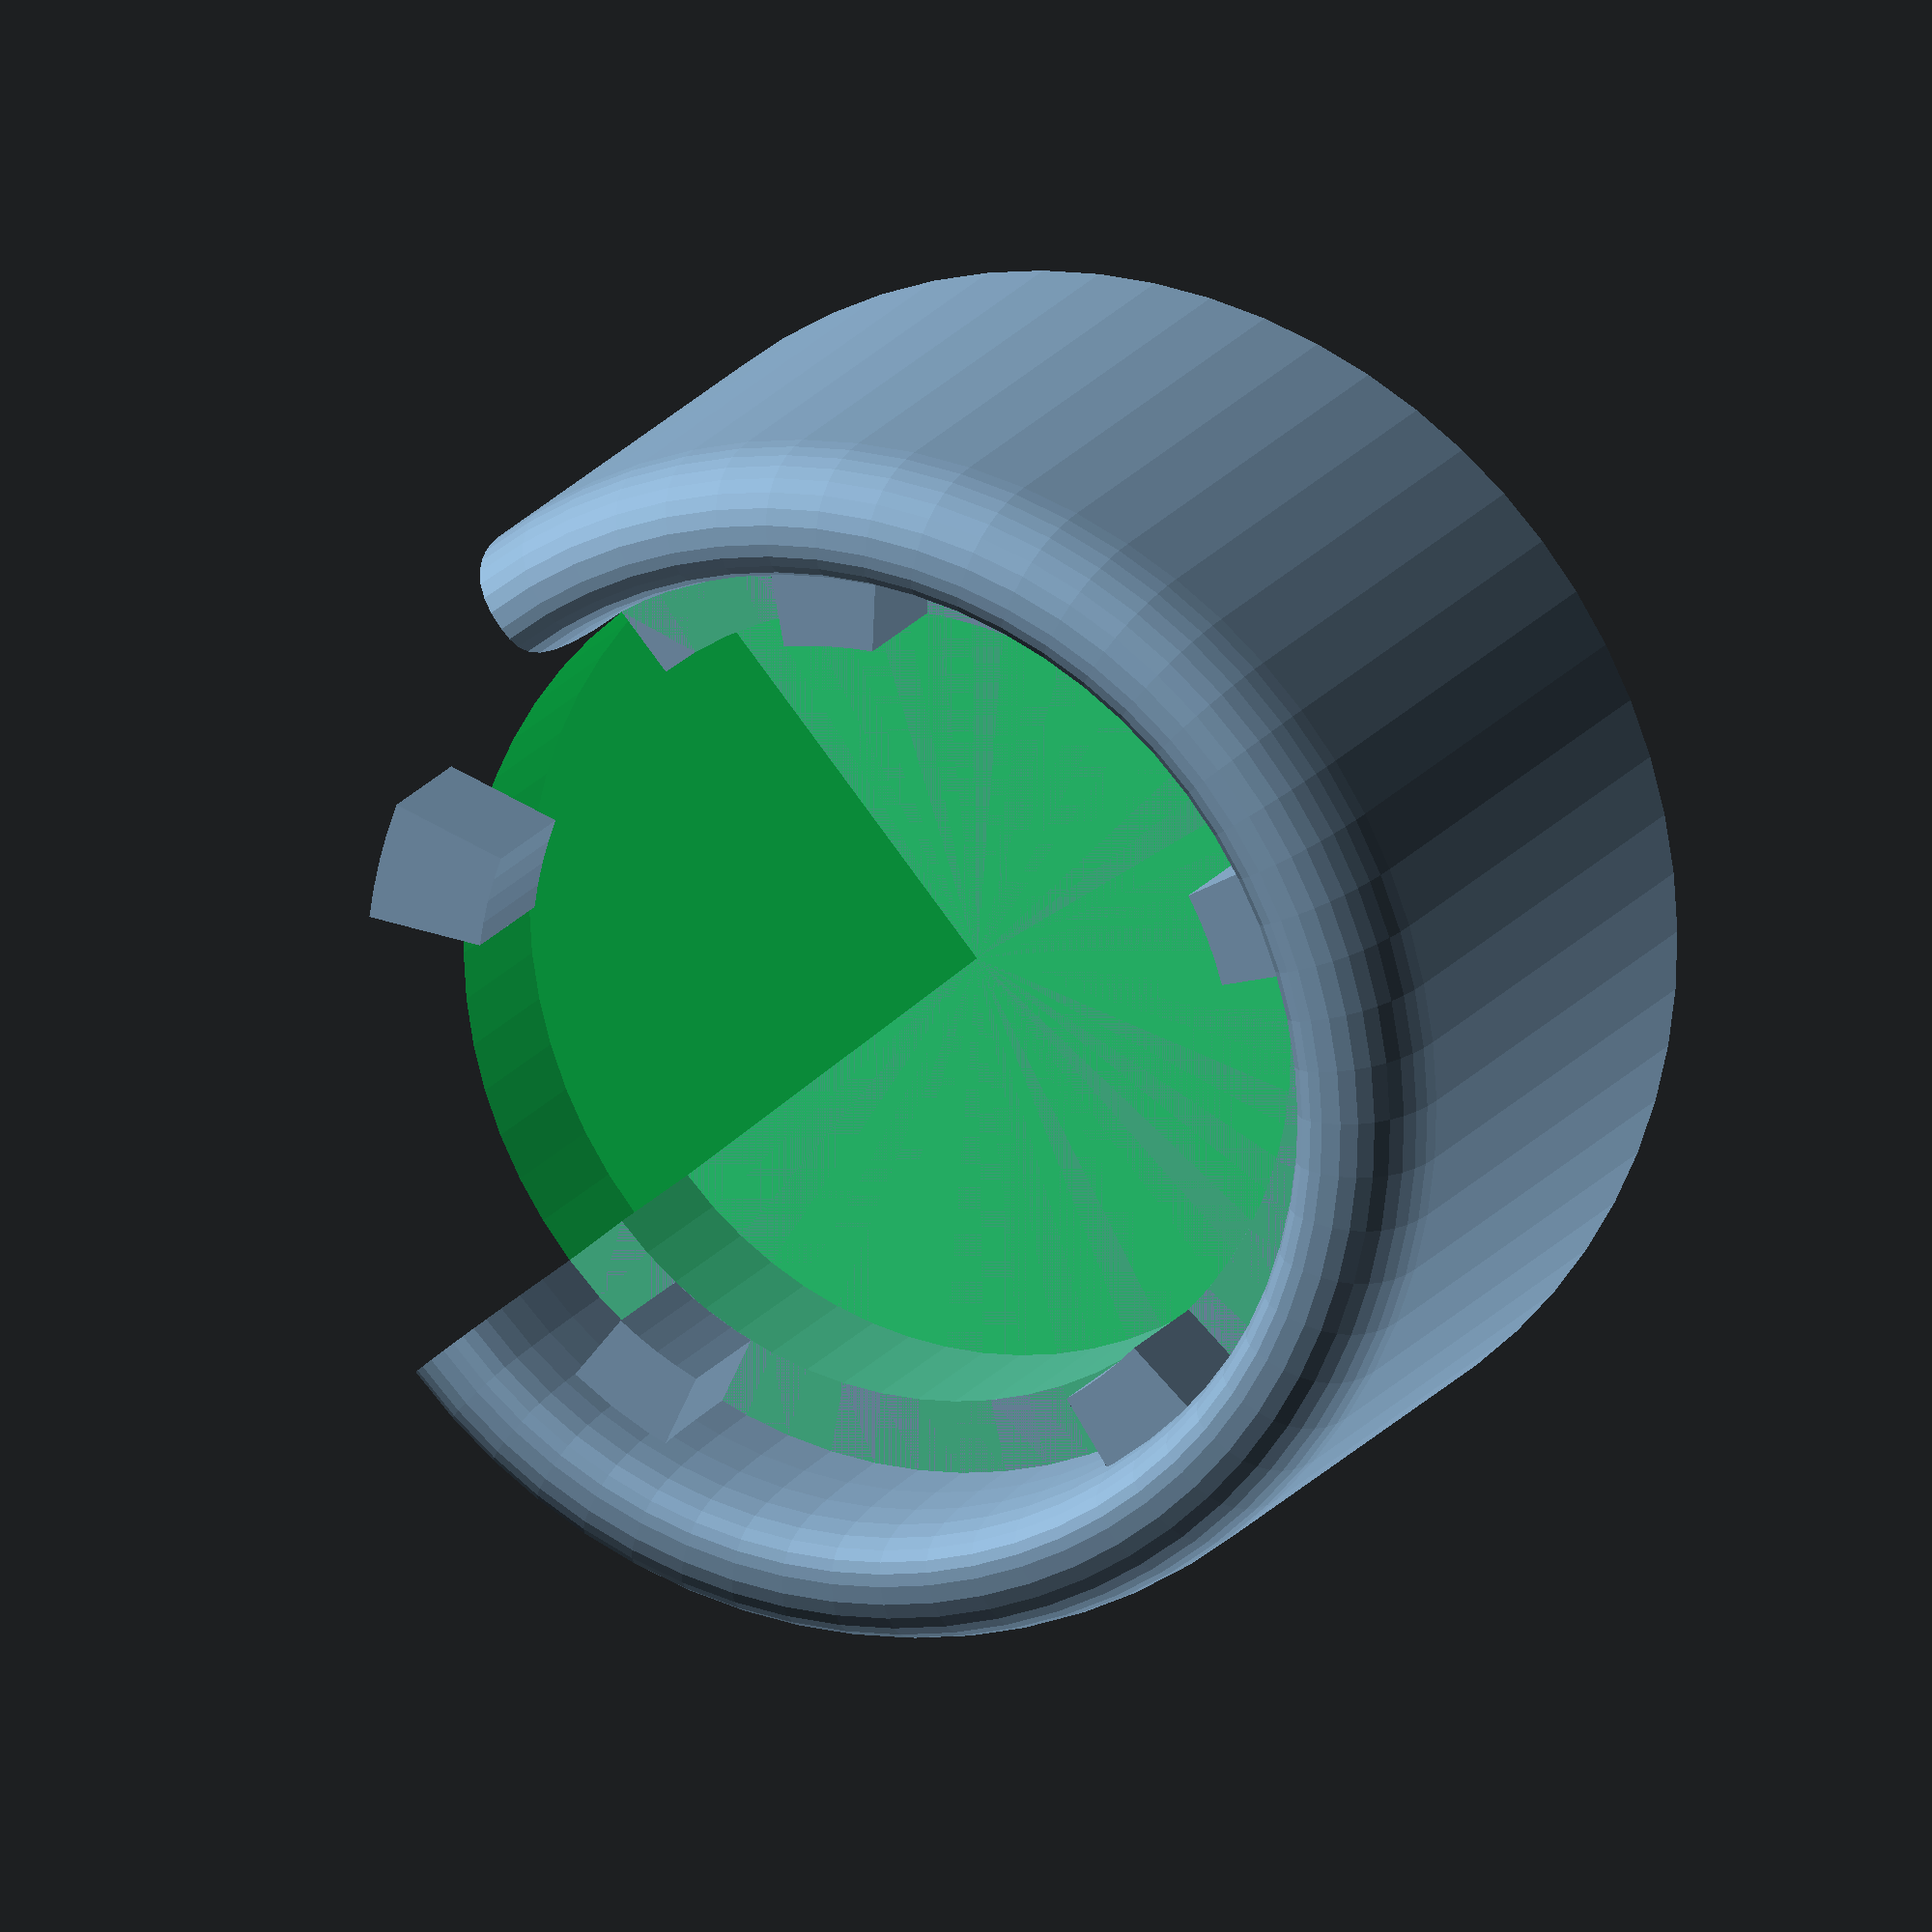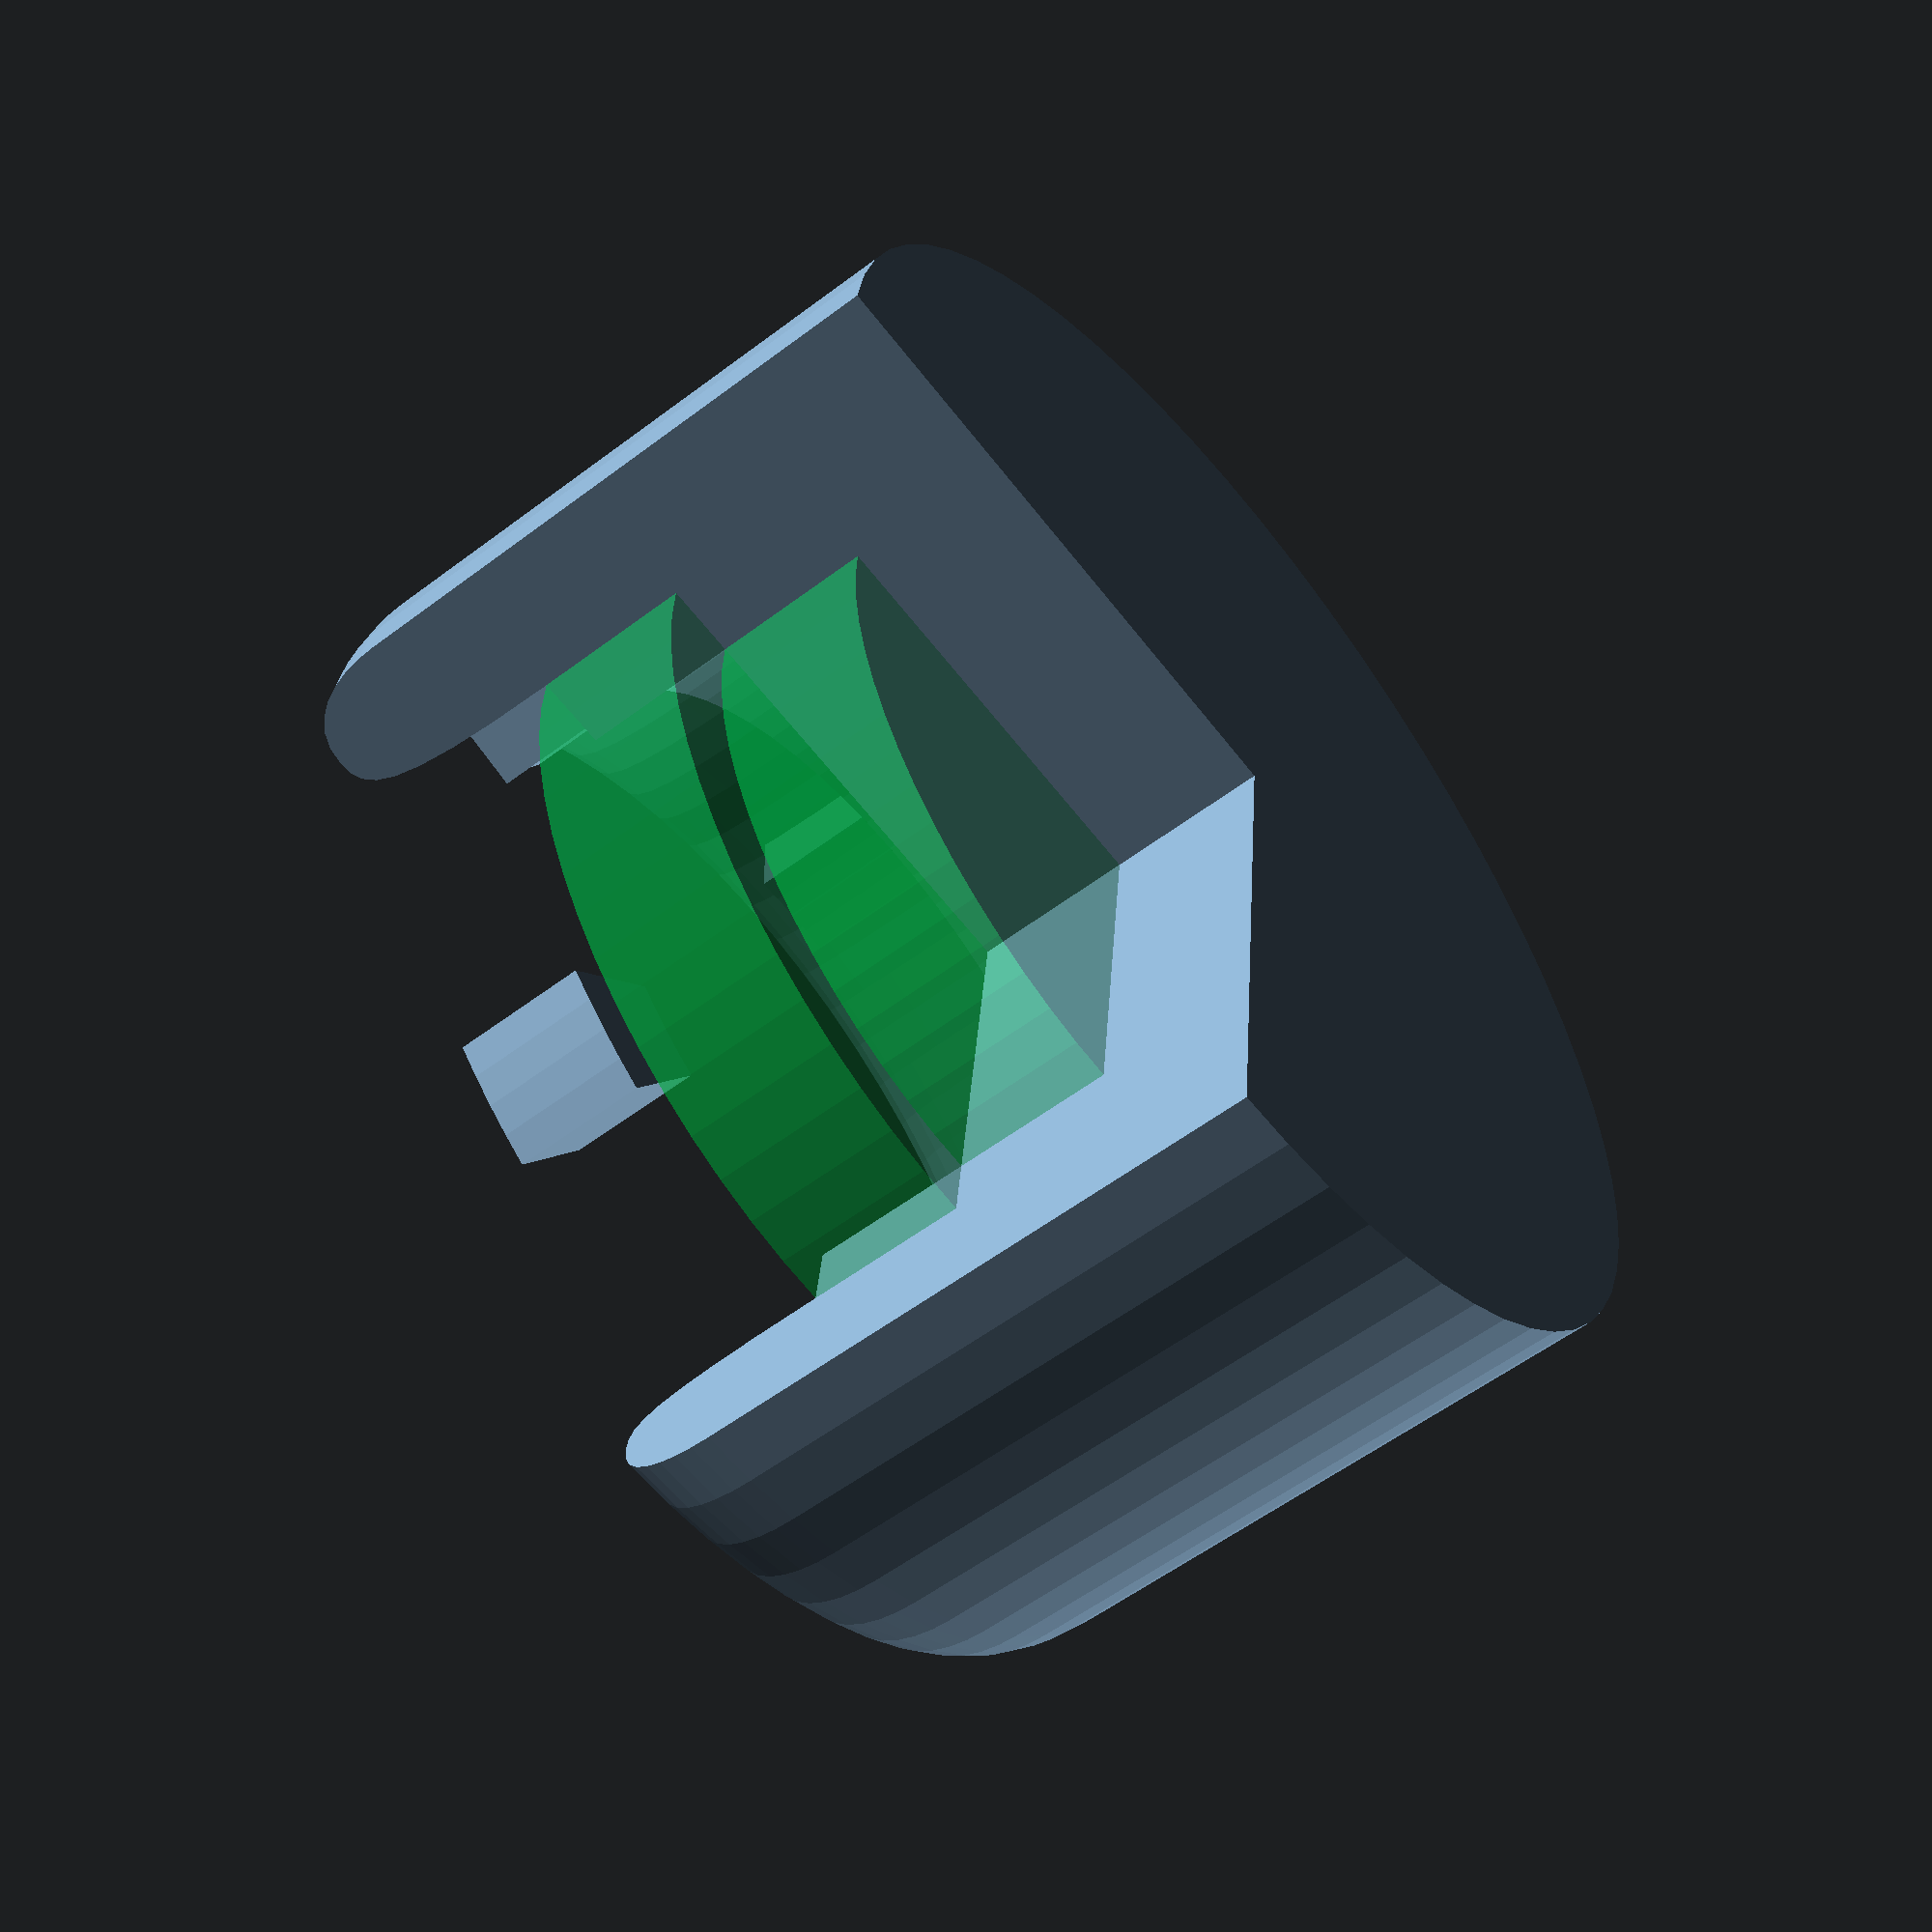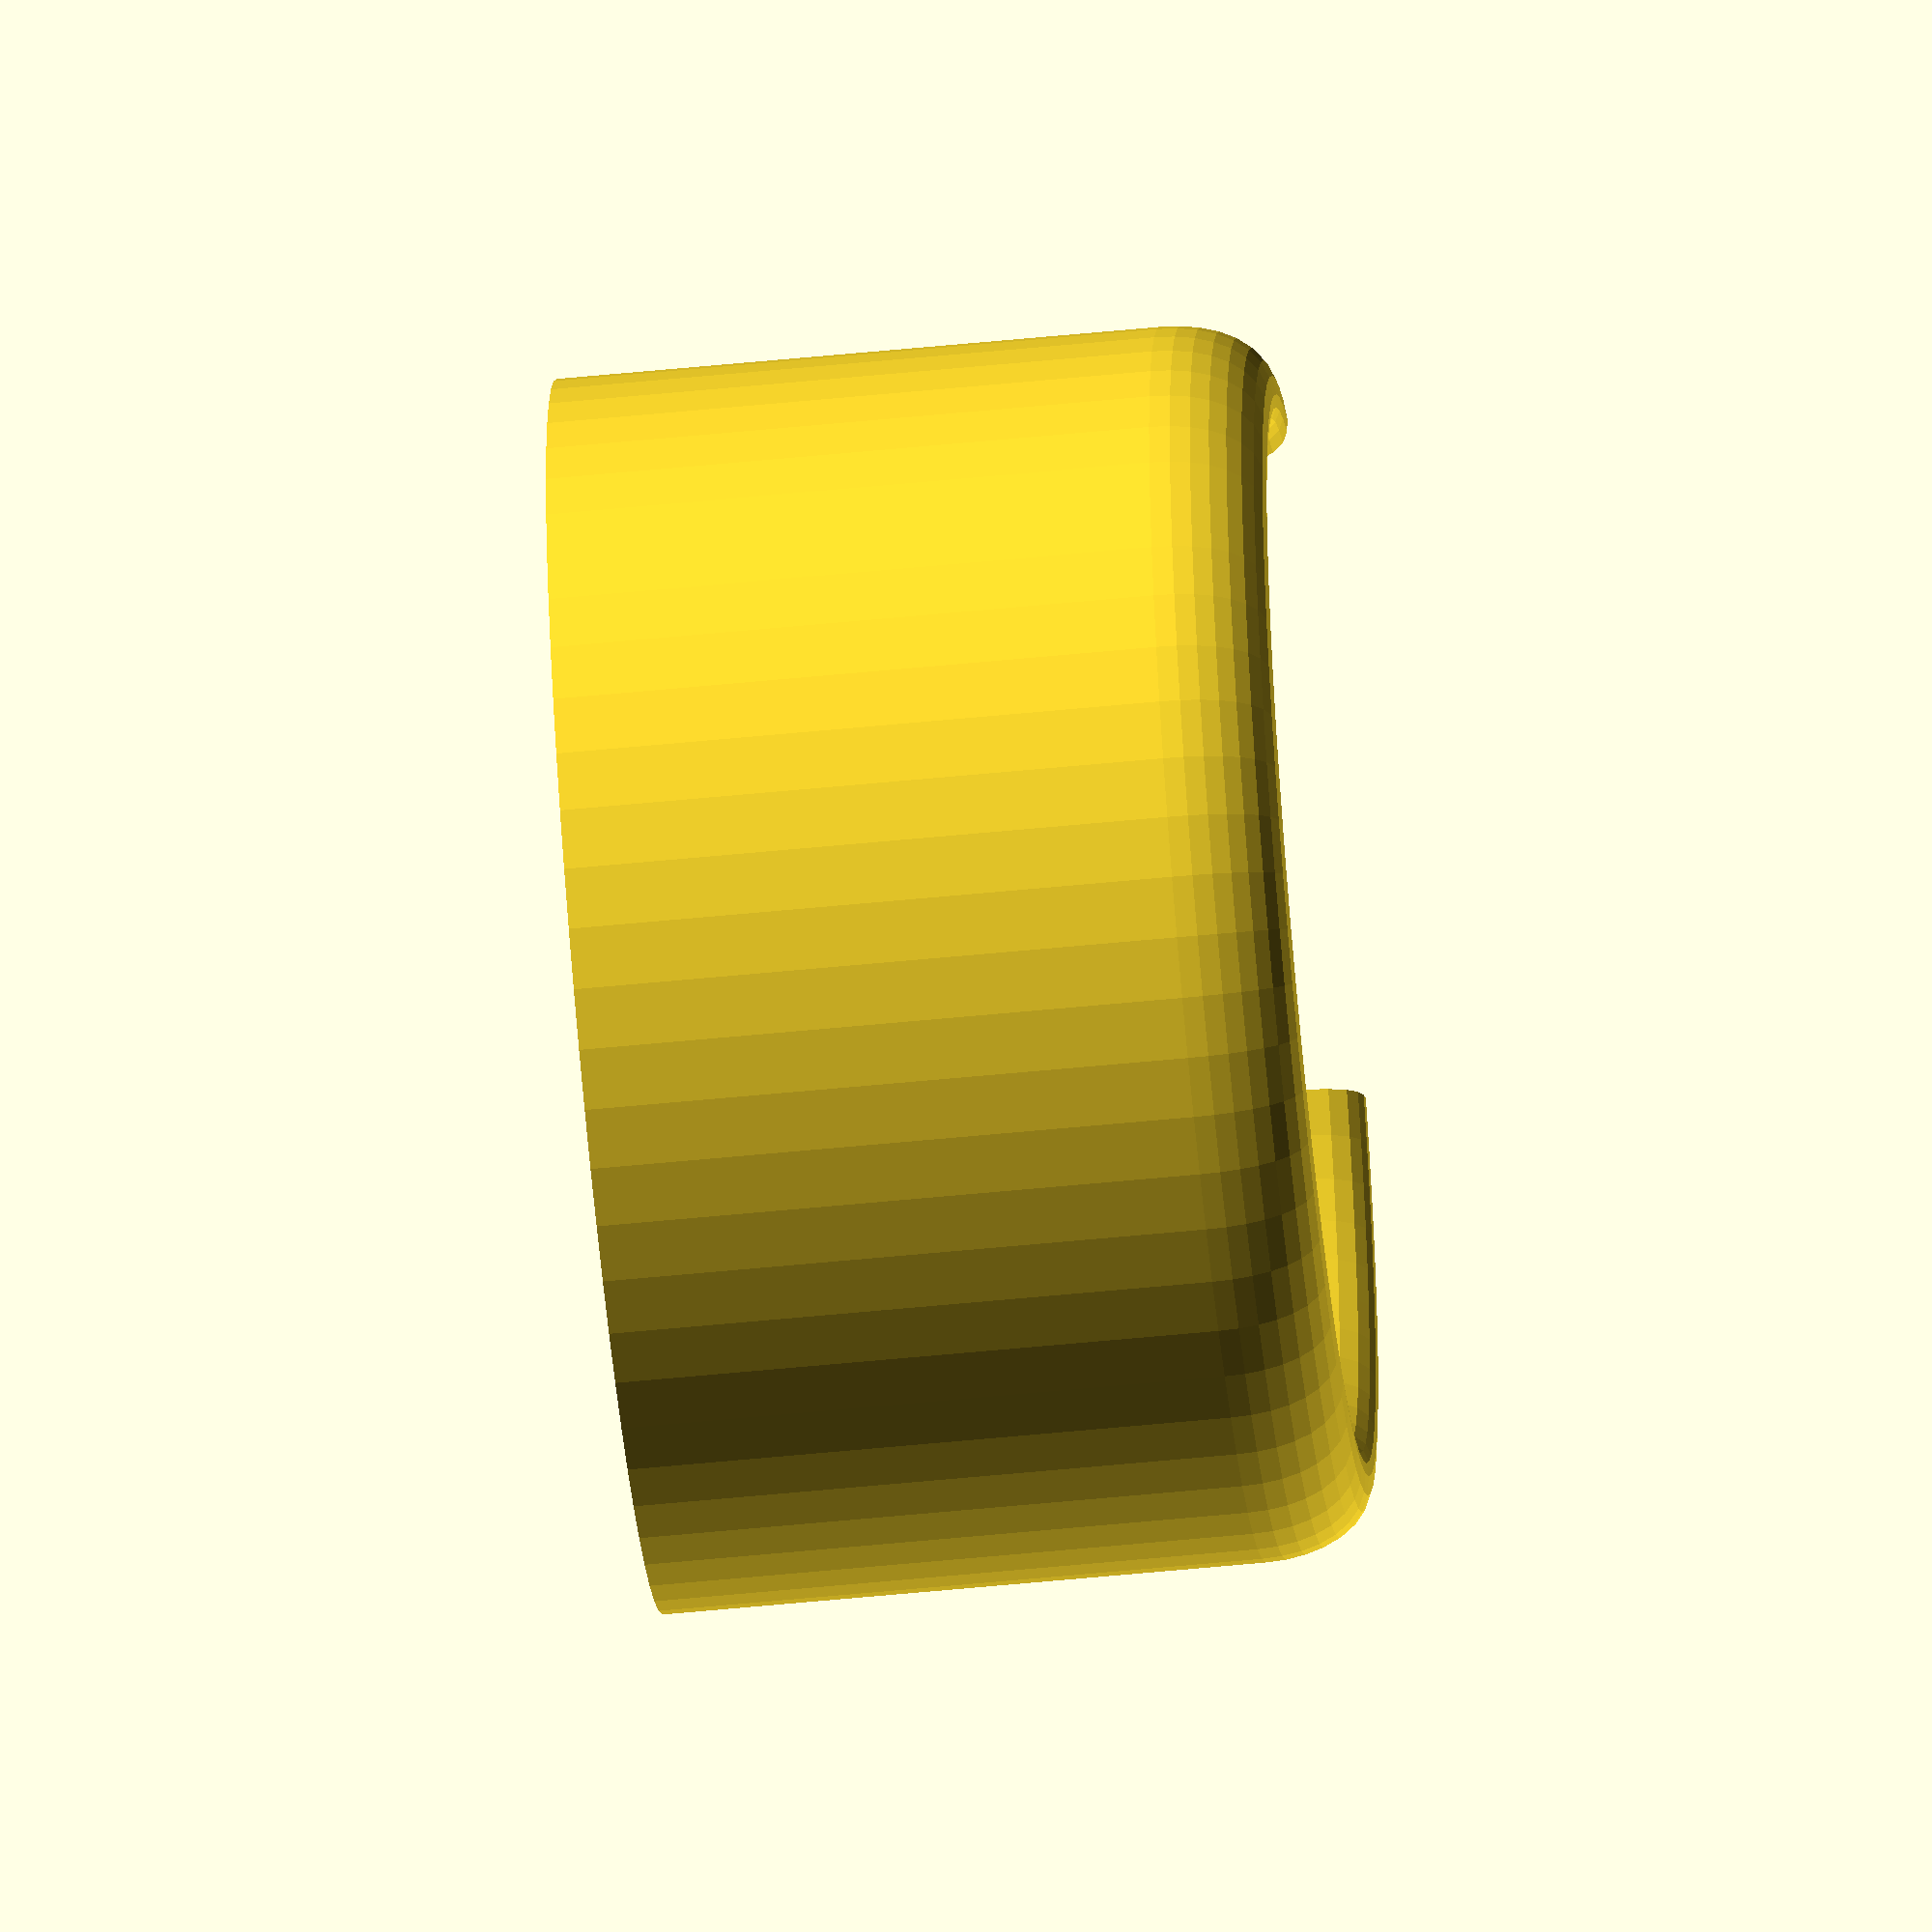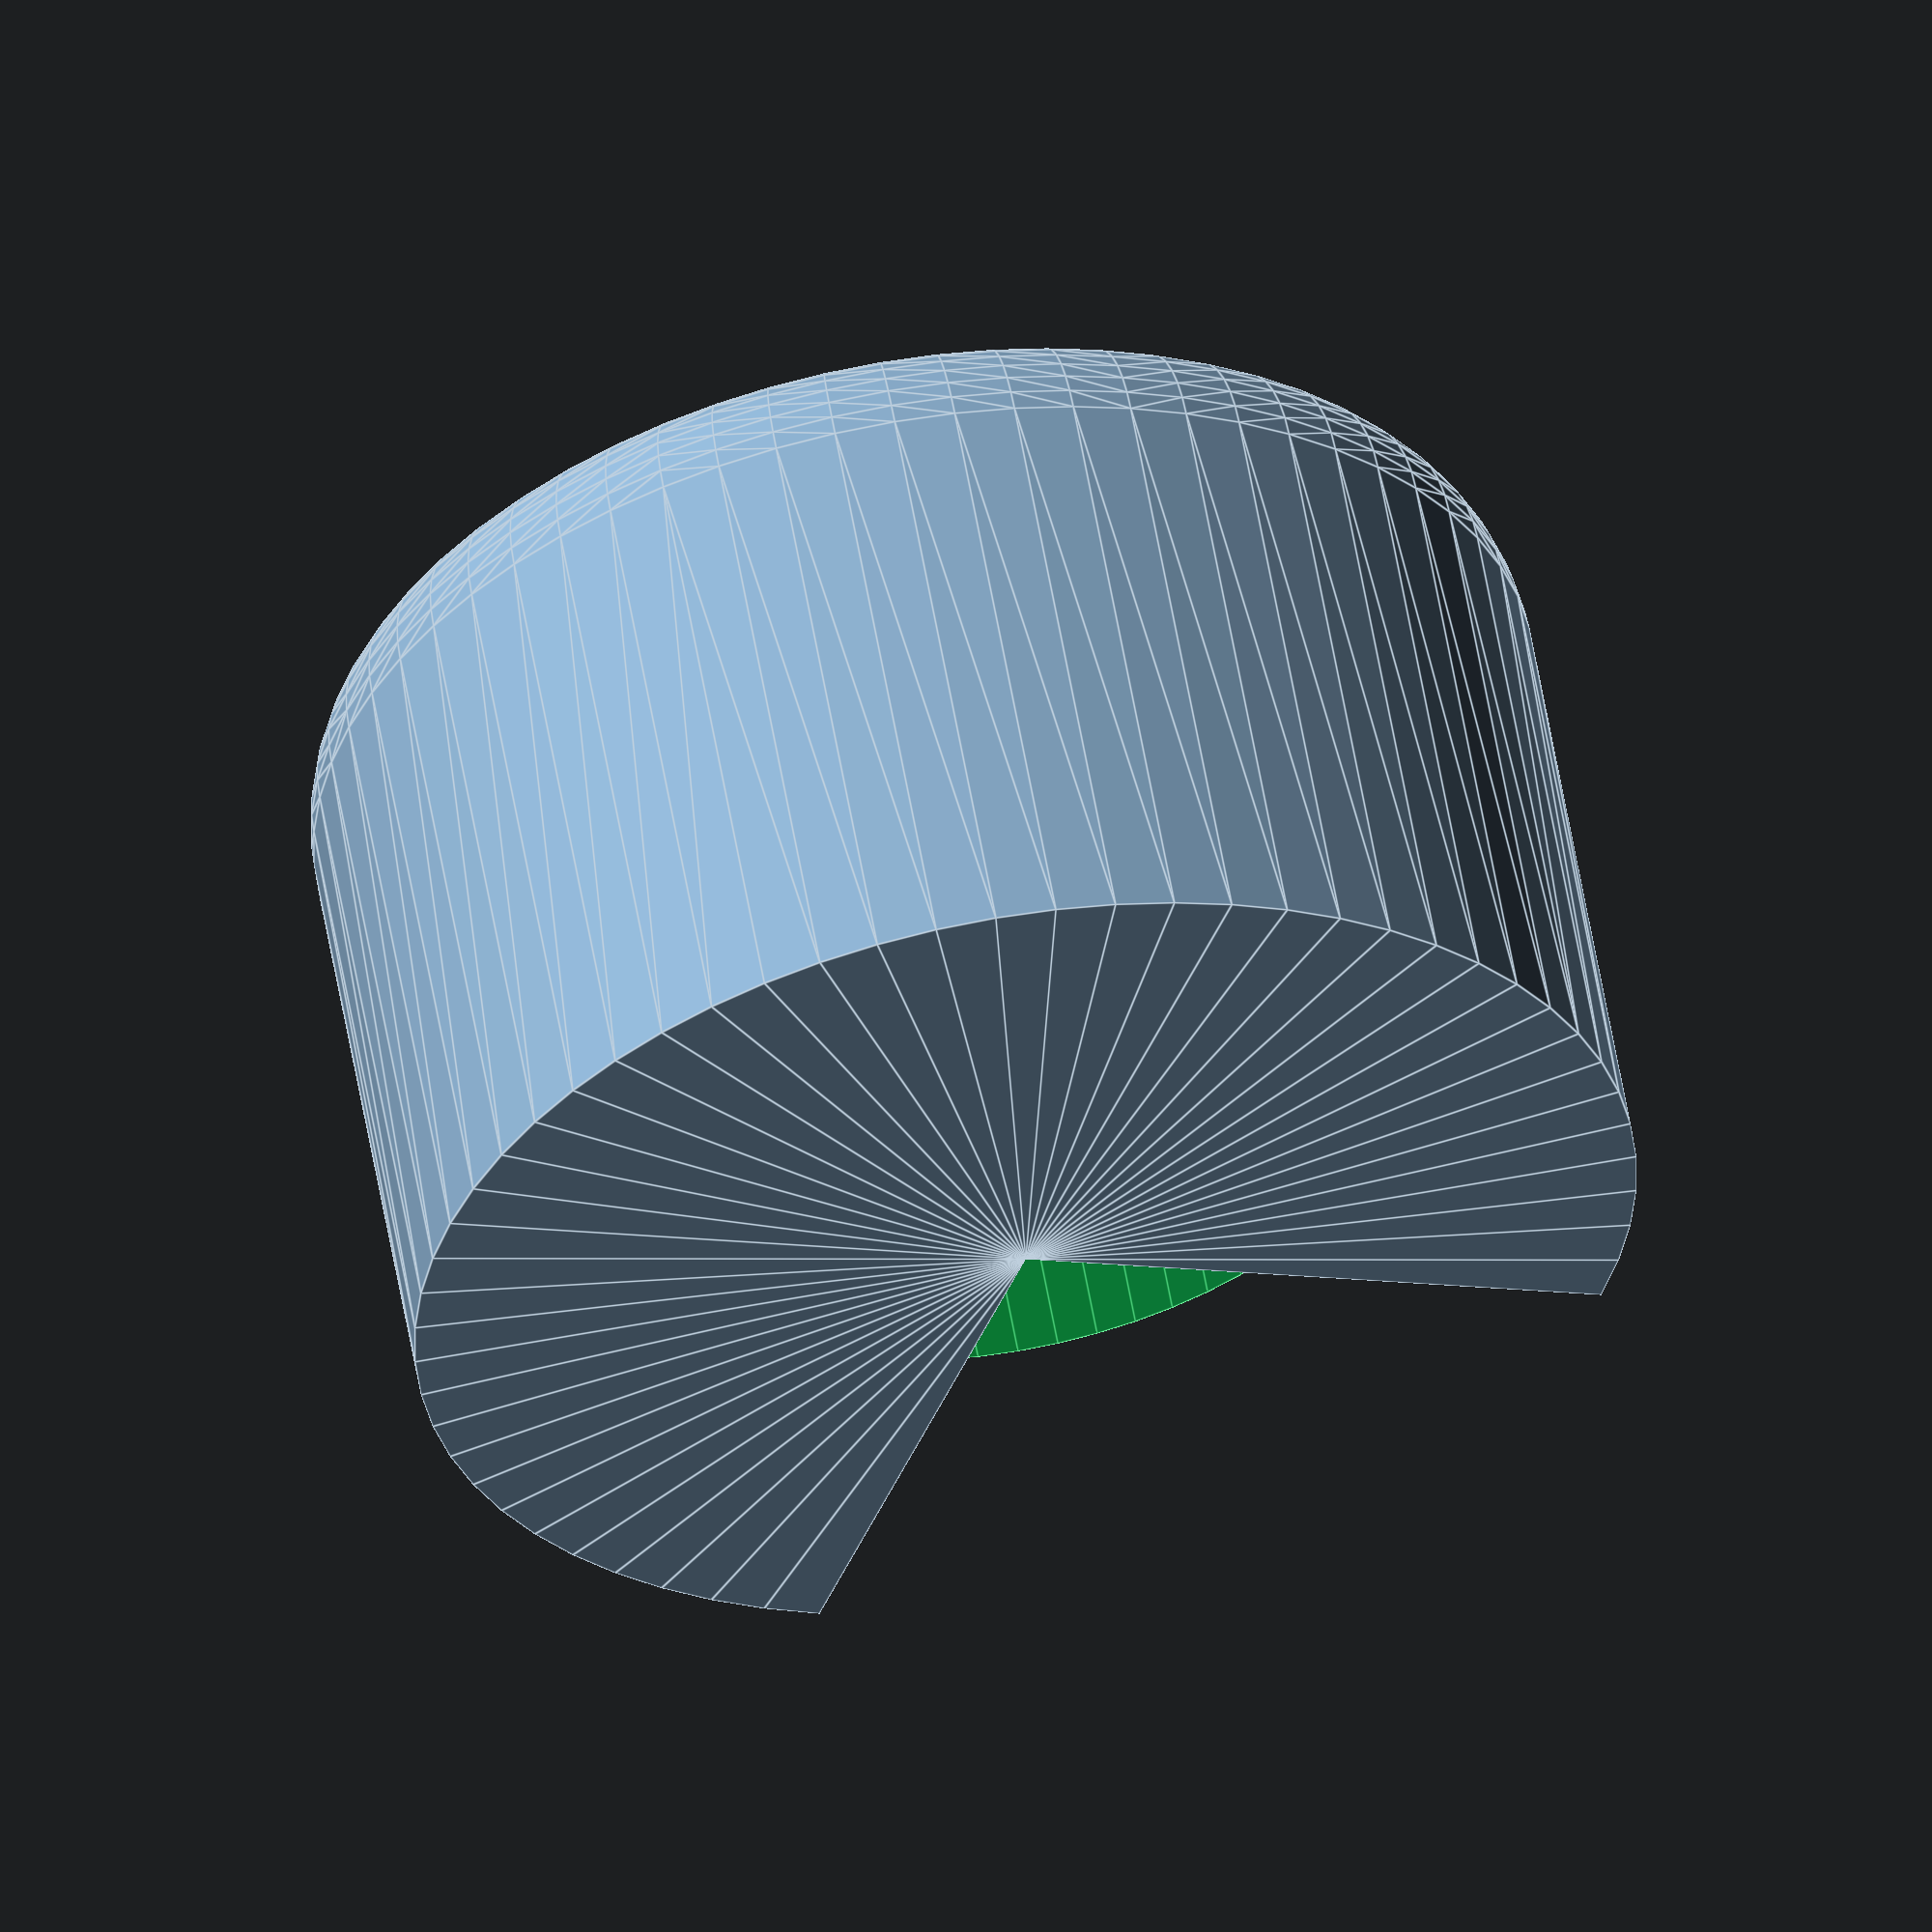
<openscad>
// Start: lazy_union
default_5_default_5();
// End: lazy_union

// Modules.

// 'PartMaterial undef-default - default 5.0'
module default_5_default_5() {
  // 'None : _combine_solids_and_holes'
  union() {
    // 'default : _combine_solids_and_holes'
    union() {
      // 'plate_cage'
      %multmatrix(m=[[1.0, 0.0, 0.0, 0.0], [0.0, 1.0, 0.0, 0.0], [0.0, 0.0, 1.0, 3.0], [0.0, 0.0, 0.0, 1.0]]) {
        // 'plate_cage'
        color(c=[0.0, 1.0, 0.35, 0.4]) {
          // 'plate_cage : _combine_solids_and_holes'
          union() {
            // 'plate_cage'
            cylinder(h=3.0, r1=7.5, r2=7.5, center=false, $fn=64);
          }
        }
      }
      // 'rim_plate_cage'
      %multmatrix(m=[[1.0, 0.0, 0.0, 0.0], [0.0, 1.0, 0.0, 0.0], [0.0, 0.0, 1.0, 6.0], [0.0, 0.0, 0.0, 1.0]]) {
        // 'rim_plate_cage'
        color(c=[0.0, 1.0, 0.35, 0.4]) {
          // 'rim_plate_cage : _combine_solids_and_holes'
          union() {
            // 'rim_plate_cage'
            cylinder(h=3.0, r1=8.85, r2=8.85, center=false, $fn=64);
          }
        }
      }
      // 'body'
      multmatrix(m=[[0.0, -1.0, 0.0, 0.0], [1.0, 0.0, 0.0, 0.0], [0.0, 0.0, 1.0, 3.0], [0.0, 0.0, 0.0, 1.0]]) {
        // 'body : _combine_solids_and_holes'
        union() {
          // 'body'
          polyhedron(points=[[0.0, 0.0, -3.0], [0.0, 0.0, 3.0], [7.5, 0.0, 3.0], [7.5, 0.0, 6.0], [8.85, 0.0, 6.0], [8.865625, 0.0, 7.224609375], [8.9125, 0.0, 8.171875], [8.990625, 0.0, 8.876953125], [9.1, 0.0, 9.375], [9.240625, 0.0, 9.701171875], [9.4125, 0.0, 9.890624999999998], [9.615625, 0.0, 9.978515624999998], [9.85, 0.0, 9.999999999999998], [10.197265625, 0.0, 9.955078125], [10.490625, 0.0, 9.828125], [10.732421875, 0.0, 9.630859375], [10.925, 0.0, 9.375], [11.070703125000001, 0.0, 9.072265625], [11.171875000000002, 0.0, 8.734375], [11.230859375000003, 0.0, 8.373046875], [11.250000000000004, 0.0, 8.0], [11.25, 0.0, -3.0], [0.0, 0.0, -3.0], [0.0, 0.0, 3.0], [7.463885450041477, 0.7351285524717045, 3.0], [7.463885450041477, 0.7351285524717045, 6.0], [8.807384831048942, 0.8674516919166113, 6.0], [8.822934592403195, 0.8689832097342607, 7.224609375], [8.869583876465954, 0.8735777631872088, 8.171875], [8.94733268323722, 0.8812353522754558, 8.876953125], [9.056181012716992, 0.8919559769990014, 9.375], [9.196128864905269, 0.9057396373578459, 9.701171875], [9.367176239802053, 0.9225863333519891, 9.890624999999998], [9.569323137407343, 0.9424960649814311, 9.978515624999998], [9.802569557721139, 0.9654688322461719, 9.999999999999998], [10.148163003819414, 0.9995068157434295, 9.955078125], [10.440109773245515, 1.0282610627697966, 9.828125], [10.680742330202582, 1.051961300997921, 9.630859375], [10.872393138893752, 1.0708372581004497, 9.375], [11.017394663522163, 1.0851186617500301, 9.072265625], [11.118079368290951, 1.0950352396193102, 8.734375], [11.176779717403258, 1.1008167193809366, 8.373046875], [11.19582817506222, 1.1026928287075572, 8.0], [11.195828175062216, 1.1026928287075568, -3.0], [0.0, 0.0, -3.0], [0.0, 0.0, 3.0], [7.355889603024228, 1.4631774151209618, 3.0], [7.355889603024228, 1.4631774151209618, 6.0], [8.67994973156859, 1.726549349842735, 6.0], [8.69527450157489, 1.729597636124237, 7.224609375], [8.74124881159379, 1.738742494968743, 8.171875], [8.817872661625293, 1.7539839263762529, 8.876953125], [8.925146051669397, 1.7753219303467669, 9.375], [9.0630689817261, 1.802756506880285, 9.701171875], [9.231641451795406, 1.836287655976807, 9.890624999999998], [9.430863461877312, 1.875915377636333, 9.978515624999998], [9.66073501197182, 1.921639671858863, 9.999999999999998], [10.001328025361849, 1.9893878344652454, 9.955078125], [10.28905058223014, 2.0466194094004453, 9.828125], [10.526201398077639, 2.093791639606689, 9.630859375], [10.715079188405292, 2.1313617680262014, 9.375], [10.857982668714046, 2.1597870376012076, 9.072265625], [10.957210554504842, 2.179524691273933, 8.734375], [11.015061561278628, 2.1910319719866034, 8.373046875], [11.033834404536346, 2.1947661226814437, 8.0], [11.033834404536343, 2.1947661226814428, -3.0], [0.0, 0.0, -3.0], [0.0, 0.0, 3.0], [7.177052517991566, 2.1771350794084676, 3.0], [7.177052517991566, 2.1771350794084676, 6.0], [8.468921971230047, 2.5690193937019914, 6.0], [8.483874163975864, 2.5735550917840926, 7.224609375], [8.52873074221331, 2.5871621860303953, 8.171875], [8.603491705942389, 2.6098406764409003, 8.876953125], [8.7081570551631, 2.641590563015607, 9.375], [8.842726789875442, 2.682411845754516, 9.701171875], [9.007200910079415, 2.7323045246576267, 9.890624999999998], [9.20157941577502, 2.791268599724939, 9.978515624999998], [9.425862306962257, 2.859304070956454, 9.999999999999998], [9.758174790738012, 2.960109960831148, 9.955078125], [10.038902209540703, 3.045267692322594, 9.828125], [10.270287392282203, 3.1154576201431063, 9.630859375], [10.454573167874383, 3.171360099005001, 9.375], [10.594002365229114, 3.213655483620593, 9.072265625], [10.690817813258272, 3.243024128702197, 8.734375], [10.747262340873728, 3.2601463889621285, 8.373046875], [10.765578776987352, 3.265702619112702, 8.0], [10.765578776987349, 3.265702619112701, -3.0], [0.0, 0.0, -3.0], [0.0, 0.0, 3.0], [6.929096493834651, 2.8701257427381734, 3.0], [6.929096493834651, 2.8701257427381734, 6.0], [8.176333862724887, 3.3867483764310444, 6.0], [8.190769480420377, 3.392727805061749, 7.224609375], [8.234076333506843, 3.4106660909538626, 8.171875], [8.306254421984287, 3.440563234107385, 8.876953125], [8.407303745852708, 3.482419234522317, 9.375], [8.537224305112108, 3.5362340921986575, 9.701171875], [8.696016099762486, 3.6020078071364074, 9.890624999999998], [8.883679129803841, 3.6797403793355663, 9.978515624999998], [9.100213395236175, 3.769431808796134, 9.999999999999998], [9.421044998518415, 3.9023246101135425, 9.955078125], [9.692073720751218, 4.0145883826550195, 9.828125], [9.915464904588907, 4.107120040715173, 9.630859375], [10.093383892685809, 4.180816498588606, 9.375], [10.227996027696243, 4.236574670569926, 9.072265625], [10.321466652274534, 4.275291470953738, 8.734375], [10.375961109075005, 4.297863814034648, 8.373046875], [10.393644740751979, 4.305188614107261, 8.0], [10.393644740751975, 4.30518861410726, -3.0], [0.0, 0.0, -3.0], [0.0, 0.0, 3.0], [6.614409482612663, 3.535475526194982, 3.0], [6.614409482612663, 3.535475526194982, 6.0], [7.8050031894829415, 4.171861120910079, 6.0], [7.818783209238385, 4.179226694922985, 7.224609375], [7.860123268504714, 4.201323416961704, 8.171875], [7.929023367281929, 4.238151287026235, 8.876953125], [8.02548350557003, 4.289710305116579, 9.375], [8.149503683369018, 4.3560004712327345, 9.701171875], [8.301083900678892, 4.437021785374703, 9.890624999999998], [8.48022415749965, 4.532774247542483, 9.978515624999998], [8.686924453831297, 4.643257857736077, 9.999999999999998], [8.993185392896018, 4.806957740172917, 9.955078125], [9.251905263804462, 4.945246392265231, 9.828125], [9.465151069519944, 5.059228650114955, 9.630859375], [9.63498981300578, 5.150009349824025, 9.375], [9.763488497225287, 5.218693327494376, 9.072265625], [9.85271412514178, 5.266385419227944, 8.734375], [9.90473369971858, 5.294190461126665, 8.373046875], [9.921614223918997, 5.303213289292475, 8.0], [9.921614223918994, 5.303213289292473, -3.0], [0.0, 0.0, -3.0], [0.0, 0.0, 3.0], [6.236022092269089, 4.166776747647017, 3.0], [6.236022092269089, 4.166776747647017, 6.0], [7.358506068877525, 4.916796562223479, 6.0], [7.371497781569753, 4.92547734711441, 7.224609375], [7.410472919646434, 4.951519701787205, 8.171875], [7.47543148310757, 4.994923626241861, 8.876953125], [7.5663734719531615, 5.055689120478379, 9.375], [7.6832988861832066, 5.133816184496761, 9.701171875], [7.8262077257977065, 5.229304818297005, 9.890624999999998], [7.995099990796661, 5.342155021879112, 9.978515624999998], [8.189975681180071, 5.472366795243081, 9.999999999999998], [8.478716495764822, 5.665297239444029, 9.955078125], [8.722635901561388, 5.828278975771264, 9.828125], [8.923682655473606, 5.962614121958426, 9.630859375], [9.083805514405308, 6.069604795739155, 9.375], [9.204953235260326, 6.150553114847089, 9.072265625], [9.289074574942498, 6.206761197015869, 8.734375], [9.338118290355657, 6.239531159979135, 8.373046875], [9.354033138403636, 6.250165121470526, 8.0], [9.354033138403635, 6.250165121470524, -3.0], [0.0, 0.0, -3.0], [0.0, 0.0, 3.0], [5.7975784002205275, 4.7579496312273415, 3.0], [5.7975784002205275, 4.7579496312273415, 6.0], [6.841142512260222, 5.614380564848262, 6.0], [6.8532208005940145, 5.624292959913319, 7.224609375], [6.889455665595393, 5.65403014510849, 8.171875], [6.949847107264357, 5.703592120433775, 8.876953125], [7.0343951256009065, 5.772978885889174, 9.375], [7.143099720605041, 5.862190441474686, 9.701171875], [7.275960892276761, 5.971226787190313, 9.890624999999998], [7.432978640616068, 6.100087923036053, 9.978515624999998], [7.614152965622959, 6.248773849011908, 9.999999999999998], [7.882592923841504, 6.469076829332799, 9.955078125], [8.109362787308463, 6.6551820466792435, 9.828125], [8.296274299273906, 6.808576360311, 9.630859375], [8.445139202987901, 6.930746629487827, 9.375], [8.55776924170052, 7.023179713469484, 9.072265625], [8.635976158661828, 7.087362471515728, 8.734375], [8.681571697121898, 7.124781762886319, 8.373046875], [8.696367600330793, 7.136924446841014, 8.0], [8.696367600330792, 7.136924446841012, -3.0], [0.0, 0.0, -3.0], [0.0, 0.0, 3.0], [5.303300858899107, 5.303300858899107, 3.0], [5.303300858899107, 5.303300858899107, 6.0], [6.257895013500946, 6.257895013500946, 6.0], [6.268943556956986, 6.268943556956986, 7.224609375], [6.302089187325105, 6.302089187325105, 8.171875], [6.357331904605304, 6.357331904605304, 8.876953125], [6.434671708797583, 6.434671708797583, 9.375], [6.534108599901941, 6.534108599901941, 9.701171875], [6.655642577918379, 6.655642577918379, 9.890624999999998], [6.799273642846896, 6.799273642846896, 9.978515624999998], [6.965001794687494, 6.965001794687494, 9.999999999999998], [7.2105556729979785, 7.2105556729979785, 9.955078125], [7.417992076385126, 7.417992076385126, 9.828125], [7.588968286367342, 7.588968286367342, 9.630859375], [7.7251415844630325, 7.7251415844630325, 9.375], [7.828169252190604, 7.828169252190604, 9.072265625], [7.899708571068462, 7.899708571068462, 8.734375], [7.941416822615014, 7.941416822615014, 8.373046875], [7.954951288348663, 7.954951288348663, 8.0], [7.95495128834866, 7.95495128834866, -3.0], [0.0, 0.0, -3.0], [0.0, 0.0, 3.0], [4.7579496312273415, 5.797578400220527, 3.0], [4.7579496312273415, 5.797578400220527, 6.0], [5.614380564848262, 6.841142512260221, 6.0], [5.624292959913319, 6.853220800594014, 7.224609375], [5.65403014510849, 6.889455665595392, 8.171875], [5.703592120433775, 6.949847107264356, 8.876953125], [5.772978885889174, 7.034395125600906, 9.375], [5.862190441474686, 7.14309972060504, 9.701171875], [5.971226787190313, 7.2759608922767605, 9.890624999999998], [6.100087923036053, 7.432978640616066, 9.978515624999998], [6.248773849011908, 7.614152965622958, 9.999999999999998], [6.469076829332799, 7.882592923841503, 9.955078125], [6.6551820466792435, 8.109362787308461, 9.828125], [6.808576360311, 8.296274299273904, 9.630859375], [6.930746629487827, 8.445139202987901, 9.375], [7.023179713469484, 8.55776924170052, 9.072265625], [7.087362471515728, 8.635976158661828, 8.734375], [7.124781762886319, 8.681571697121896, 8.373046875], [7.136924446841014, 8.696367600330793, 8.0], [7.136924446841012, 8.69636760033079, -3.0], [0.0, 0.0, -3.0], [0.0, 0.0, 3.0], [4.166776747647017, 6.236022092269089, 3.0], [4.166776747647017, 6.236022092269089, 6.0], [4.91679656222348, 7.358506068877525, 6.0], [4.925477347114412, 7.371497781569753, 7.224609375], [4.9515197017872055, 7.410472919646434, 8.171875], [4.994923626241862, 7.47543148310757, 8.876953125], [5.05568912047838, 7.5663734719531615, 9.375], [5.133816184496762, 7.6832988861832066, 9.701171875], [5.229304818297006, 7.8262077257977065, 9.890624999999998], [5.342155021879113, 7.995099990796661, 9.978515624999998], [5.472366795243082, 8.189975681180071, 9.999999999999998], [5.665297239444031, 8.478716495764822, 9.955078125], [5.828278975771265, 8.722635901561388, 9.828125], [5.962614121958427, 8.923682655473606, 9.630859375], [6.0696047957391555, 9.083805514405308, 9.375], [6.15055311484709, 9.204953235260326, 9.072265625], [6.2067611970158705, 9.289074574942498, 8.734375], [6.239531159979137, 9.338118290355657, 8.373046875], [6.250165121470528, 9.354033138403636, 8.0], [6.250165121470526, 9.354033138403635, -3.0], [0.0, 0.0, -3.0], [0.0, 0.0, 3.0], [3.5354755261949835, 6.614409482612662, 3.0], [3.5354755261949835, 6.614409482612662, 6.0], [4.171861120910081, 7.805003189482941, 6.0], [4.179226694922987, 7.818783209238384, 7.224609375], [4.2013234169617055, 7.860123268504713, 8.171875], [4.238151287026237, 7.929023367281928, 8.876953125], [4.2897103051165795, 8.02548350557003, 9.375], [4.356000471232736, 8.149503683369018, 9.701171875], [4.4370217853747045, 8.30108390067889, 9.890624999999998], [4.532774247542485, 8.48022415749965, 9.978515624999998], [4.643257857736078, 8.686924453831296, 9.999999999999998], [4.806957740172919, 8.993185392896018, 9.955078125], [4.945246392265233, 9.25190526380446, 9.828125], [5.059228650114957, 9.465151069519942, 9.630859375], [5.1500093498240265, 9.63498981300578, 9.375], [5.218693327494377, 9.763488497225286, 9.072265625], [5.266385419227945, 9.85271412514178, 8.734375], [5.294190461126667, 9.904733699718578, 8.373046875], [5.303213289292477, 9.921614223918997, 8.0], [5.303213289292476, 9.921614223918994, -3.0], [0.0, 0.0, -3.0], [0.0, 0.0, 3.0], [2.870125742738174, 6.929096493834651, 3.0], [2.870125742738174, 6.929096493834651, 6.0], [3.386748376431045, 8.176333862724887, 6.0], [3.3927278050617495, 8.190769480420377, 7.224609375], [3.410666090953863, 8.234076333506843, 8.171875], [3.4405632341073855, 8.306254421984287, 8.876953125], [3.4824192345223173, 8.407303745852708, 9.375], [3.5362340921986584, 8.537224305112108, 9.701171875], [3.602007807136408, 8.696016099762486, 9.890624999999998], [3.6797403793355667, 8.883679129803841, 9.978515624999998], [3.769431808796135, 9.100213395236175, 9.999999999999998], [3.902324610113543, 9.421044998518415, 9.955078125], [4.01458838265502, 9.692073720751218, 9.828125], [4.107120040715174, 9.915464904588907, 9.630859375], [4.180816498588607, 10.093383892685809, 9.375], [4.236574670569927, 10.227996027696243, 9.072265625], [4.275291470953738, 10.321466652274534, 8.734375], [4.297863814034649, 10.375961109075005, 8.373046875], [4.305188614107262, 10.393644740751979, 8.0], [4.30518861410726, 10.393644740751975, -3.0], [0.0, 0.0, -3.0], [0.0, 0.0, 3.0], [2.1771350794084676, 7.177052517991567, 3.0], [2.1771350794084676, 7.177052517991567, 6.0], [2.5690193937019914, 8.46892197123005, 6.0], [2.5735550917840926, 8.483874163975864, 7.224609375], [2.5871621860303953, 8.528730742213313, 8.171875], [2.6098406764409003, 8.60349170594239, 8.876953125], [2.641590563015607, 8.7081570551631, 9.375], [2.682411845754516, 8.842726789875442, 9.701171875], [2.7323045246576267, 9.007200910079415, 9.890624999999998], [2.791268599724939, 9.20157941577502, 9.978515624999998], [2.859304070956454, 9.425862306962257, 9.999999999999998], [2.960109960831148, 9.758174790738014, 9.955078125], [3.045267692322594, 10.038902209540703, 9.828125], [3.1154576201431063, 10.270287392282203, 9.630859375], [3.171360099005001, 10.454573167874383, 9.375], [3.213655483620593, 10.594002365229116, 9.072265625], [3.243024128702197, 10.690817813258274, 8.734375], [3.2601463889621285, 10.747262340873728, 8.373046875], [3.265702619112702, 10.765578776987354, 8.0], [3.265702619112701, 10.76557877698735, -3.0], [0.0, 0.0, -3.0], [0.0, 0.0, 3.0], [1.4631774151209624, 7.355889603024228, 3.0], [1.4631774151209624, 7.355889603024228, 6.0], [1.7265493498427356, 8.67994973156859, 6.0], [1.7295976361242376, 8.69527450157489, 7.224609375], [1.7387424949687438, 8.74124881159379, 8.171875], [1.7539839263762538, 8.817872661625293, 8.876953125], [1.7753219303467678, 8.925146051669397, 9.375], [1.8027565068802858, 9.0630689817261, 9.701171875], [1.8362876559768078, 9.231641451795406, 9.890624999999998], [1.875915377636334, 9.430863461877312, 9.978515624999998], [1.921639671858864, 9.66073501197182, 9.999999999999998], [1.989387834465246, 10.001328025361849, 9.955078125], [2.046619409400446, 10.28905058223014, 9.828125], [2.09379163960669, 10.526201398077639, 9.630859375], [2.1313617680262023, 10.715079188405292, 9.375], [2.1597870376012085, 10.857982668714046, 9.072265625], [2.179524691273934, 10.957210554504842, 8.734375], [2.1910319719866043, 11.015061561278628, 8.373046875], [2.1947661226814446, 11.033834404536346, 8.0], [2.1947661226814437, 11.033834404536343, -3.0], [0.0, 0.0, -3.0], [0.0, 0.0, 3.0], [0.7351285524717057, 7.463885450041476, 3.0], [0.7351285524717057, 7.463885450041476, 6.0], [0.8674516919166128, 8.80738483104894, 6.0], [0.8689832097342621, 8.822934592403195, 7.224609375], [0.8735777631872104, 8.869583876465954, 8.171875], [0.8812353522754572, 8.947332683237219, 8.876953125], [0.891955976999003, 9.05618101271699, 9.375], [0.9057396373578475, 9.196128864905269, 9.701171875], [0.9225863333519907, 9.367176239802053, 9.890624999999998], [0.9424960649814328, 9.569323137407341, 9.978515624999998], [0.9654688322461735, 9.802569557721139, 9.999999999999998], [0.9995068157434313, 10.148163003819413, 9.955078125], [1.0282610627697983, 10.440109773245515, 9.828125], [1.0519613009979227, 10.68074233020258, 9.630859375], [1.0708372581004515, 10.87239313889375, 9.375], [1.0851186617500321, 11.017394663522161, 9.072265625], [1.095035239619312, 11.118079368290951, 8.734375], [1.1008167193809384, 11.176779717403257, 8.373046875], [1.102692828707559, 11.195828175062218, 8.0], [1.1026928287075586, 11.195828175062214, -3.0], [0.0, 0.0, -3.0], [0.0, 0.0, 3.0], [0.0, 7.5, 3.0], [0.0, 7.5, 6.0], [0.0, 8.85, 6.0], [0.0, 8.865625, 7.224609375], [0.0, 8.9125, 8.171875], [0.0, 8.990625, 8.876953125], [0.0, 9.1, 9.375], [0.0, 9.240625, 9.701171875], [0.0, 9.4125, 9.890624999999998], [0.0, 9.615625, 9.978515624999998], [0.0, 9.85, 9.999999999999998], [0.0, 10.197265625, 9.955078125], [0.0, 10.490625, 9.828125], [0.0, 10.732421875, 9.630859375], [0.0, 10.925, 9.375], [0.0, 11.070703125000001, 9.072265625], [0.0, 11.171875000000002, 8.734375], [0.0, 11.230859375000003, 8.373046875], [0.0, 11.250000000000004, 8.0], [0.0, 11.25, -3.0], [0.0, 0.0, -3.0], [0.0, 0.0, 3.0], [-0.7351285524717048, 7.463885450041477, 3.0], [-0.7351285524717048, 7.463885450041477, 6.0], [-0.8674516919166116, 8.807384831048942, 6.0], [-0.868983209734261, 8.822934592403195, 7.224609375], [-0.8735777631872093, 8.869583876465954, 8.171875], [-0.8812353522754561, 8.94733268323722, 8.876953125], [-0.8919559769990019, 9.056181012716992, 9.375], [-0.9057396373578463, 9.196128864905269, 9.701171875], [-0.9225863333519896, 9.367176239802053, 9.890624999999998], [-0.9424960649814316, 9.569323137407343, 9.978515624999998], [-0.9654688322461723, 9.802569557721139, 9.999999999999998], [-0.9995068157434299, 10.148163003819414, 9.955078125], [-1.028261062769797, 10.440109773245515, 9.828125], [-1.0519613009979214, 10.680742330202582, 9.630859375], [-1.0708372581004502, 10.872393138893752, 9.375], [-1.0851186617500308, 11.017394663522163, 9.072265625], [-1.0950352396193106, 11.118079368290951, 8.734375], [-1.100816719380937, 11.176779717403258, 8.373046875], [-1.1026928287075577, 11.19582817506222, 8.0], [-1.1026928287075572, 11.195828175062216, -3.0], [0.0, 0.0, -3.0], [0.0, 0.0, 3.0], [-1.4631774151209616, 7.355889603024228, 3.0], [-1.4631774151209616, 7.355889603024228, 6.0], [-1.7265493498427344, 8.67994973156859, 6.0], [-1.7295976361242364, 8.69527450157489, 7.224609375], [-1.7387424949687424, 8.74124881159379, 8.171875], [-1.7539839263762524, 8.817872661625293, 8.876953125], [-1.7753219303467664, 8.925146051669397, 9.375], [-1.8027565068802844, 9.0630689817261, 9.701171875], [-1.8362876559768067, 9.231641451795406, 9.890624999999998], [-1.8759153776363326, 9.430863461877312, 9.978515624999998], [-1.9216396718588626, 9.66073501197182, 9.999999999999998], [-1.9893878344652447, 10.001328025361849, 9.955078125], [-2.046619409400445, 10.28905058223014, 9.828125], [-2.0937916396066885, 10.526201398077639, 9.630859375], [-2.1313617680262005, 10.715079188405292, 9.375], [-2.159787037601207, 10.857982668714046, 9.072265625], [-2.1795246912739326, 10.957210554504842, 8.734375], [-2.191031971986603, 11.015061561278628, 8.373046875], [-2.1947661226814428, 11.033834404536346, 8.0], [-2.1947661226814423, 11.033834404536343, -3.0], [0.0, 0.0, -3.0], [0.0, 0.0, 3.0], [-2.1771350794084663, 7.177052517991567, 3.0], [-2.1771350794084663, 7.177052517991567, 6.0], [-2.56901939370199, 8.46892197123005, 6.0], [-2.573555091784091, 8.483874163975864, 7.224609375], [-2.587162186030394, 8.528730742213313, 8.171875], [-2.609840676440899, 8.60349170594239, 8.876953125], [-2.6415905630156056, 8.7081570551631, 9.375], [-2.6824118457545145, 8.842726789875442, 9.701171875], [-2.732304524657625, 9.007200910079415, 9.890624999999998], [-2.791268599724938, 9.20157941577502, 9.978515624999998], [-2.859304070956452, 9.425862306962257, 9.999999999999998], [-2.9601099608311463, 9.758174790738014, 9.955078125], [-3.045267692322592, 10.038902209540703, 9.828125], [-3.1154576201431046, 10.270287392282203, 9.630859375], [-3.1713600990049993, 10.454573167874383, 9.375], [-3.2136554836205913, 10.594002365229116, 9.072265625], [-3.243024128702195, 10.690817813258274, 8.734375], [-3.2601463889621267, 10.747262340873728, 8.373046875], [-3.2657026191127003, 10.765578776987354, 8.0], [-3.2657026191126994, 10.76557877698735, -3.0], [0.0, 0.0, -3.0], [0.0, 0.0, 3.0], [-2.870125742738173, 6.929096493834651, 3.0], [-2.870125742738173, 6.929096493834651, 6.0], [-3.386748376431044, 8.176333862724887, 6.0], [-3.3927278050617486, 8.190769480420377, 7.224609375], [-3.410666090953862, 8.234076333506843, 8.171875], [-3.4405632341073846, 8.306254421984287, 8.876953125], [-3.4824192345223164, 8.407303745852708, 9.375], [-3.536234092198657, 8.537224305112108, 9.701171875], [-3.602007807136407, 8.696016099762486, 9.890624999999998], [-3.679740379335566, 8.883679129803841, 9.978515624999998], [-3.7694318087961336, 9.100213395236175, 9.999999999999998], [-3.902324610113542, 9.421044998518415, 9.955078125], [-4.0145883826550195, 9.692073720751218, 9.828125], [-4.107120040715172, 9.915464904588907, 9.630859375], [-4.180816498588605, 10.093383892685809, 9.375], [-4.236574670569926, 10.227996027696243, 9.072265625], [-4.2752914709537375, 10.321466652274534, 8.734375], [-4.297863814034647, 10.375961109075005, 8.373046875], [-4.30518861410726, 10.393644740751979, 8.0], [-4.3051886141072595, 10.393644740751975, -3.0], [0.0, 0.0, -3.0], [0.0, 0.0, 3.0], [-3.5354755261949826, 6.614409482612663, 3.0], [-3.5354755261949826, 6.614409482612663, 6.0], [-4.171861120910079, 7.8050031894829415, 6.0], [-4.179226694922986, 7.818783209238385, 7.224609375], [-4.201323416961705, 7.860123268504714, 8.171875], [-4.238151287026235, 7.929023367281929, 8.876953125], [-4.289710305116579, 8.02548350557003, 9.375], [-4.3560004712327345, 8.149503683369018, 9.701171875], [-4.437021785374704, 8.301083900678892, 9.890624999999998], [-4.532774247542484, 8.48022415749965, 9.978515624999998], [-4.643257857736077, 8.686924453831297, 9.999999999999998], [-4.806957740172918, 8.993185392896018, 9.955078125], [-4.945246392265232, 9.251905263804462, 9.828125], [-5.059228650114956, 9.465151069519944, 9.630859375], [-5.150009349824026, 9.63498981300578, 9.375], [-5.218693327494376, 9.763488497225287, 9.072265625], [-5.266385419227944, 9.85271412514178, 8.734375], [-5.294190461126665, 9.90473369971858, 8.373046875], [-5.303213289292476, 9.921614223918997, 8.0], [-5.303213289292474, 9.921614223918994, -3.0], [0.0, 0.0, -3.0], [0.0, 0.0, 3.0], [-4.166776747647015, 6.23602209226909, 3.0], [-4.166776747647015, 6.23602209226909, 6.0], [-4.916796562223477, 7.358506068877526, 6.0], [-4.925477347114408, 7.3714977815697535, 7.224609375], [-4.951519701787202, 7.410472919646435, 8.171875], [-4.994923626241858, 7.475431483107571, 8.876953125], [-5.055689120478378, 7.566373471953162, 9.375], [-5.133816184496759, 7.683298886183207, 9.701171875], [-5.229304818297003, 7.826207725797707, 9.890624999999998], [-5.34215502187911, 7.995099990796662, 9.978515624999998], [-5.4723667952430795, 8.189975681180071, 9.999999999999998], [-5.665297239444027, 8.478716495764823, 9.955078125], [-5.828278975771261, 8.72263590156139, 9.828125], [-5.962614121958423, 8.923682655473607, 9.630859375], [-6.069604795739152, 9.08380551440531, 9.375], [-6.150553114847086, 9.204953235260328, 9.072265625], [-6.206761197015867, 9.2890745749425, 8.734375], [-6.2395311599791325, 9.33811829035566, 8.373046875], [-6.250165121470524, 9.354033138403638, 8.0], [-6.250165121470522, 9.354033138403635, -3.0], [0.0, 0.0, -3.0], [0.0, 0.0, 3.0], [-4.757949631227341, 5.797578400220528, 3.0], [-4.757949631227341, 5.797578400220528, 6.0], [-5.614380564848261, 6.841142512260223, 6.0], [-5.624292959913318, 6.853220800594016, 7.224609375], [-5.654030145108489, 6.889455665595394, 8.171875], [-5.703592120433774, 6.949847107264358, 8.876953125], [-5.772978885889173, 7.034395125600907, 9.375], [-5.862190441474685, 7.143099720605043, 9.701171875], [-5.971226787190312, 7.275960892276763, 9.890624999999998], [-6.100087923036052, 7.432978640616069, 9.978515624999998], [-6.248773849011907, 7.61415296562296, 9.999999999999998], [-6.469076829332798, 7.8825929238415045, 9.955078125], [-6.655182046679242, 8.109362787308463, 9.828125], [-6.808576360310998, 8.296274299273907, 9.630859375], [-6.930746629487826, 8.445139202987903, 9.375], [-7.023179713469482, 8.557769241700521, 9.072265625], [-7.087362471515727, 8.63597615866183, 8.734375], [-7.124781762886318, 8.681571697121898, 8.373046875], [-7.136924446841013, 8.696367600330795, 8.0], [-7.136924446841011, 8.696367600330792, -3.0], [0.0, 0.0, -3.0], [0.0, 0.0, 3.0], [-5.303300858899106, 5.303300858899107, 3.0], [-5.303300858899106, 5.303300858899107, 6.0], [-6.257895013500945, 6.257895013500946, 6.0], [-6.268943556956985, 6.268943556956986, 7.224609375], [-6.302089187325104, 6.302089187325105, 8.171875], [-6.357331904605303, 6.357331904605304, 8.876953125], [-6.434671708797581, 6.434671708797583, 9.375], [-6.5341085999019395, 6.534108599901941, 9.701171875], [-6.655642577918377, 6.655642577918379, 9.890624999999998], [-6.799273642846895, 6.799273642846896, 9.978515624999998], [-6.965001794687492, 6.965001794687494, 9.999999999999998], [-7.210555672997977, 7.2105556729979785, 9.955078125], [-7.417992076385124, 7.417992076385126, 9.828125], [-7.58896828636734, 7.588968286367342, 9.630859375], [-7.725141584463032, 7.7251415844630325, 9.375], [-7.8281692521906034, 7.828169252190604, 9.072265625], [-7.899708571068461, 7.899708571068462, 8.734375], [-7.941416822615013, 7.941416822615014, 8.373046875], [-7.954951288348662, 7.954951288348663, 8.0], [-7.954951288348659, 7.95495128834866, -3.0], [0.0, 0.0, -3.0], [0.0, 0.0, 3.0], [-5.7975784002205275, 4.7579496312273415, 3.0], [-5.7975784002205275, 4.7579496312273415, 6.0], [-6.841142512260222, 5.614380564848262, 6.0], [-6.8532208005940145, 5.624292959913319, 7.224609375], [-6.889455665595393, 5.65403014510849, 8.171875], [-6.949847107264357, 5.703592120433775, 8.876953125], [-7.0343951256009065, 5.772978885889174, 9.375], [-7.143099720605041, 5.862190441474686, 9.701171875], [-7.275960892276761, 5.971226787190313, 9.890624999999998], [-7.432978640616068, 6.100087923036053, 9.978515624999998], [-7.614152965622959, 6.248773849011908, 9.999999999999998], [-7.882592923841504, 6.469076829332799, 9.955078125], [-8.109362787308463, 6.6551820466792435, 9.828125], [-8.296274299273906, 6.808576360311, 9.630859375], [-8.445139202987901, 6.930746629487827, 9.375], [-8.55776924170052, 7.023179713469484, 9.072265625], [-8.635976158661828, 7.087362471515728, 8.734375], [-8.681571697121898, 7.124781762886319, 8.373046875], [-8.696367600330793, 7.136924446841014, 8.0], [-8.696367600330792, 7.136924446841012, -3.0], [0.0, 0.0, -3.0], [0.0, 0.0, 3.0], [-6.23602209226909, 4.166776747647017, 3.0], [-6.23602209226909, 4.166776747647017, 6.0], [-7.358506068877526, 4.916796562223479, 6.0], [-7.3714977815697535, 4.92547734711441, 7.224609375], [-7.410472919646435, 4.951519701787205, 8.171875], [-7.475431483107571, 4.994923626241861, 8.876953125], [-7.566373471953162, 5.055689120478379, 9.375], [-7.683298886183207, 5.133816184496761, 9.701171875], [-7.826207725797707, 5.229304818297005, 9.890624999999998], [-7.995099990796662, 5.342155021879112, 9.978515624999998], [-8.189975681180071, 5.472366795243081, 9.999999999999998], [-8.478716495764823, 5.665297239444029, 9.955078125], [-8.72263590156139, 5.828278975771264, 9.828125], [-8.923682655473607, 5.962614121958426, 9.630859375], [-9.08380551440531, 6.069604795739155, 9.375], [-9.204953235260328, 6.150553114847089, 9.072265625], [-9.2890745749425, 6.206761197015869, 8.734375], [-9.33811829035566, 6.239531159979135, 8.373046875], [-9.354033138403638, 6.250165121470526, 8.0], [-9.354033138403635, 6.250165121470524, -3.0], [0.0, 0.0, -3.0], [0.0, 0.0, 3.0], [-6.614409482612662, 3.5354755261949835, 3.0], [-6.614409482612662, 3.5354755261949835, 6.0], [-7.805003189482941, 4.171861120910081, 6.0], [-7.818783209238384, 4.179226694922987, 7.224609375], [-7.860123268504713, 4.2013234169617055, 8.171875], [-7.929023367281928, 4.238151287026237, 8.876953125], [-8.02548350557003, 4.2897103051165795, 9.375], [-8.149503683369018, 4.356000471232736, 9.701171875], [-8.30108390067889, 4.4370217853747045, 9.890624999999998], [-8.48022415749965, 4.532774247542485, 9.978515624999998], [-8.686924453831296, 4.643257857736078, 9.999999999999998], [-8.993185392896018, 4.806957740172919, 9.955078125], [-9.25190526380446, 4.945246392265233, 9.828125], [-9.465151069519942, 5.059228650114957, 9.630859375], [-9.63498981300578, 5.1500093498240265, 9.375], [-9.763488497225286, 5.218693327494377, 9.072265625], [-9.85271412514178, 5.266385419227945, 8.734375], [-9.904733699718578, 5.294190461126667, 8.373046875], [-9.921614223918997, 5.303213289292477, 8.0], [-9.921614223918994, 5.303213289292476, -3.0], [0.0, 0.0, -3.0], [0.0, 0.0, 3.0], [-6.929096493834651, 2.8701257427381743, 3.0], [-6.929096493834651, 2.8701257427381743, 6.0], [-8.176333862724887, 3.3867483764310453, 6.0], [-8.190769480420377, 3.39272780506175, 7.224609375], [-8.234076333506843, 3.4106660909538635, 8.171875], [-8.306254421984287, 3.4405632341073864, 8.876953125], [-8.407303745852708, 3.4824192345223177, 9.375], [-8.537224305112108, 3.536234092198659, 9.701171875], [-8.696016099762486, 3.6020078071364083, 9.890624999999998], [-8.883679129803841, 3.679740379335567, 9.978515624999998], [-9.100213395236175, 3.7694318087961354, 9.999999999999998], [-9.421044998518415, 3.902324610113544, 9.955078125], [-9.692073720751218, 4.014588382655021, 9.828125], [-9.915464904588907, 4.107120040715174, 9.630859375], [-10.093383892685809, 4.180816498588607, 9.375], [-10.227996027696243, 4.236574670569928, 9.072265625], [-10.321466652274534, 4.275291470953739, 8.734375], [-10.375961109075005, 4.29786381403465, 8.373046875], [-10.393644740751979, 4.305188614107263, 8.0], [-10.393644740751975, 4.305188614107261, -3.0], [0.0, 0.0, -3.0], [0.0, 0.0, 3.0], [-7.177052517991566, 2.177135079408468, 3.0], [-7.177052517991566, 2.177135079408468, 6.0], [-8.468921971230047, 2.569019393701992, 6.0], [-8.483874163975864, 2.573555091784093, 7.224609375], [-8.52873074221331, 2.5871621860303957, 8.171875], [-8.603491705942389, 2.609840676440901, 8.876953125], [-8.7081570551631, 2.641590563015608, 9.375], [-8.842726789875442, 2.6824118457545163, 9.701171875], [-9.007200910079415, 2.732304524657627, 9.890624999999998], [-9.20157941577502, 2.7912685997249396, 9.978515624999998], [-9.425862306962257, 2.8593040709564543, 9.999999999999998], [-9.758174790738012, 2.9601099608311485, 9.955078125], [-10.038902209540703, 3.0452676923225943, 9.828125], [-10.270287392282203, 3.1154576201431072, 9.630859375], [-10.454573167874383, 3.171360099005002, 9.375], [-10.594002365229114, 3.2136554836205935, 9.072265625], [-10.690817813258272, 3.2430241287021975, 8.734375], [-10.747262340873728, 3.260146388962129, 8.373046875], [-10.765578776987352, 3.265702619112703, 8.0], [-10.765578776987349, 3.2657026191127017, -3.0], [0.0, 0.0, -3.0], [0.0, 0.0, 3.0], [-7.355889603024228, 1.4631774151209647, 3.0], [-7.355889603024228, 1.4631774151209647, 6.0], [-8.67994973156859, 1.7265493498427382, 6.0], [-8.69527450157489, 1.7295976361242402, 7.224609375], [-8.74124881159379, 1.7387424949687462, 8.171875], [-8.817872661625293, 1.7539839263762562, 8.876953125], [-8.925146051669397, 1.7753219303467702, 9.375], [-9.0630689817261, 1.8027565068802884, 9.701171875], [-9.231641451795406, 1.8362876559768104, 9.890624999999998], [-9.430863461877312, 1.8759153776363366, 9.978515624999998], [-9.66073501197182, 1.9216396718588666, 9.999999999999998], [-10.001328025361849, 1.989387834465249, 9.955078125], [-10.28905058223014, 2.0466194094004493, 9.828125], [-10.526201398077639, 2.093791639606693, 9.630859375], [-10.715079188405292, 2.1313617680262054, 9.375], [-10.857982668714046, 2.1597870376012116, 9.072265625], [-10.957210554504842, 2.179524691273937, 8.734375], [-11.015061561278628, 2.1910319719866074, 8.373046875], [-11.033834404536346, 2.1947661226814477, 8.0], [-11.033834404536343, 2.1947661226814468, -3.0], [0.0, 0.0, -3.0], [0.0, 0.0, 3.0], [-7.463885450041476, 0.7351285524717062, 3.0], [-7.463885450041476, 0.7351285524717062, 6.0], [-8.80738483104894, 0.8674516919166133, 6.0], [-8.822934592403195, 0.8689832097342627, 7.224609375], [-8.869583876465954, 0.8735777631872108, 8.171875], [-8.947332683237219, 0.8812353522754578, 8.876953125], [-9.05618101271699, 0.8919559769990035, 9.375], [-9.196128864905269, 0.905739637357848, 9.701171875], [-9.367176239802053, 0.9225863333519913, 9.890624999999998], [-9.569323137407341, 0.9424960649814332, 9.978515624999998], [-9.802569557721139, 0.9654688322461741, 9.999999999999998], [-10.148163003819413, 0.9995068157434318, 9.955078125], [-10.440109773245515, 1.028261062769799, 9.828125], [-10.68074233020258, 1.0519613009979234, 9.630859375], [-10.87239313889375, 1.0708372581004522, 9.375], [-11.017394663522161, 1.0851186617500328, 9.072265625], [-11.118079368290951, 1.0950352396193126, 8.734375], [-11.176779717403257, 1.100816719380939, 8.373046875], [-11.195828175062218, 1.1026928287075597, 8.0], [-11.195828175062214, 1.1026928287075592, -3.0], [0.0, 0.0, -3.0], [0.0, 0.0, 3.0], [-7.5, 0.0, 3.0], [-7.5, 0.0, 6.0], [-8.85, 0.0, 6.0], [-8.865625, 0.0, 7.224609375], [-8.9125, 0.0, 8.171875], [-8.990625, 0.0, 8.876953125], [-9.1, 0.0, 9.375], [-9.240625, 0.0, 9.701171875], [-9.4125, 0.0, 9.890624999999998], [-9.615625, 0.0, 9.978515624999998], [-9.85, 0.0, 9.999999999999998], [-10.197265625, 0.0, 9.955078125], [-10.490625, 0.0, 9.828125], [-10.732421875, 0.0, 9.630859375], [-10.925, 0.0, 9.375], [-11.070703125000001, 0.0, 9.072265625], [-11.171875000000002, 0.0, 8.734375], [-11.230859375000003, 0.0, 8.373046875], [-11.250000000000004, 0.0, 8.0], [-11.25, 0.0, -3.0], [0.0, 0.0, -3.0], [0.0, 0.0, 3.0], [-7.463885450041477, -0.7351285524717044, 3.0], [-7.463885450041477, -0.7351285524717044, 6.0], [-8.807384831048942, -0.8674516919166112, 6.0], [-8.822934592403195, -0.8689832097342606, 7.224609375], [-8.869583876465954, -0.8735777631872087, 8.171875], [-8.94733268323722, -0.8812353522754557, 8.876953125], [-9.056181012716992, -0.8919559769990013, 9.375], [-9.196128864905269, -0.9057396373578458, 9.701171875], [-9.367176239802053, -0.922586333351989, 9.890624999999998], [-9.569323137407343, -0.942496064981431, 9.978515624999998], [-9.802569557721139, -0.9654688322461717, 9.999999999999998], [-10.148163003819414, -0.9995068157434294, 9.955078125], [-10.440109773245515, -1.0282610627697966, 9.828125], [-10.680742330202582, -1.0519613009979207, 9.630859375], [-10.872393138893752, -1.0708372581004495, 9.375], [-11.017394663522163, -1.0851186617500301, 9.072265625], [-11.118079368290951, -1.09503523961931, 8.734375], [-11.176779717403258, -1.1008167193809364, 8.373046875], [-11.19582817506222, -1.102692828707557, 8.0], [-11.195828175062216, -1.1026928287075566, -3.0], [0.0, 0.0, -3.0], [0.0, 0.0, 3.0], [-7.355889603024228, -1.4631774151209627, 3.0], [-7.355889603024228, -1.4631774151209627, 6.0], [-8.67994973156859, -1.726549349842736, 6.0], [-8.69527450157489, -1.729597636124238, 7.224609375], [-8.74124881159379, -1.738742494968744, 8.171875], [-8.817872661625293, -1.753983926376254, 8.876953125], [-8.925146051669397, -1.775321930346768, 9.375], [-9.0630689817261, -1.802756506880286, 9.701171875], [-9.231641451795406, -1.8362876559768082, 9.890624999999998], [-9.430863461877312, -1.8759153776363342, 9.978515624999998], [-9.66073501197182, -1.9216396718588642, 9.999999999999998], [-10.001328025361849, -1.9893878344652465, 9.955078125], [-10.28905058223014, -2.0466194094004466, 9.828125], [-10.526201398077639, -2.0937916396066902, 9.630859375], [-10.715079188405292, -2.1313617680262023, 9.375], [-10.857982668714046, -2.159787037601209, 9.072265625], [-10.957210554504842, -2.1795246912739343, 8.734375], [-11.015061561278628, -2.1910319719866047, 8.373046875], [-11.033834404536346, -2.1947661226814446, 8.0], [-11.033834404536343, -2.194766122681444, -3.0], [0.0, 0.0, -3.0], [0.0, 0.0, 3.0], [-7.177052517991567, -2.177135079408466, 3.0], [-7.177052517991567, -2.177135079408466, 6.0], [-8.46892197123005, -2.5690193937019896, 6.0], [-8.483874163975864, -2.5735550917840904, 7.224609375], [-8.528730742213313, -2.5871621860303935, 8.171875], [-8.60349170594239, -2.609840676440898, 8.876953125], [-8.7081570551631, -2.641590563015605, 9.375], [-8.842726789875442, -2.6824118457545136, 9.701171875], [-9.007200910079415, -2.7323045246576245, 9.890624999999998], [-9.20157941577502, -2.791268599724937, 9.978515624999998], [-9.425862306962257, -2.8593040709564517, 9.999999999999998], [-9.758174790738014, -2.960109960831146, 9.955078125], [-10.038902209540703, -3.0452676923225916, 9.828125], [-10.270287392282203, -3.115457620143104, 9.630859375], [-10.454573167874383, -3.171360099004999, 9.375], [-10.594002365229116, -3.2136554836205904, 9.072265625], [-10.690817813258274, -3.2430241287021944, 8.734375], [-10.747262340873728, -3.260146388962126, 8.373046875], [-10.765578776987354, -3.2657026191127, 8.0], [-10.76557877698735, -3.2657026191126985, -3.0], [0.0, 0.0, -3.0], [0.0, 0.0, 3.0], [-6.929096493834652, -2.8701257427381726, 3.0], [-6.929096493834652, -2.8701257427381726, 6.0], [-8.176333862724888, -3.3867483764310435, 6.0], [-8.190769480420377, -3.3927278050617478, 7.224609375], [-8.234076333506843, -3.4106660909538618, 8.171875], [-8.306254421984288, -3.440563234107384, 8.876953125], [-8.40730374585271, -3.482419234522316, 9.375], [-8.53722430511211, -3.5362340921986566, 9.701171875], [-8.696016099762486, -3.6020078071364066, 9.890624999999998], [-8.883679129803843, -3.6797403793355654, 9.978515624999998], [-9.100213395236175, -3.769431808796133, 9.999999999999998], [-9.421044998518415, -3.902324610113541, 9.955078125], [-9.692073720751218, -4.014588382655019, 9.828125], [-9.915464904588909, -4.107120040715172, 9.630859375], [-10.093383892685809, -4.180816498588605, 9.375], [-10.227996027696244, -4.236574670569925, 9.072265625], [-10.321466652274534, -4.275291470953737, 8.734375], [-10.375961109075007, -4.297863814034647, 8.373046875], [-10.39364474075198, -4.30518861410726, 8.0], [-10.393644740751977, -4.305188614107259, -3.0], [0.0, 0.0, -3.0], [0.0, 0.0, 3.0], [-6.614409482612663, -3.535475526194982, 3.0], [-6.614409482612663, -3.535475526194982, 6.0], [-7.8050031894829415, -4.171861120910079, 6.0], [-7.818783209238385, -4.179226694922985, 7.224609375], [-7.860123268504714, -4.201323416961704, 8.171875], [-7.929023367281929, -4.238151287026235, 8.876953125], [-8.02548350557003, -4.289710305116579, 9.375], [-8.149503683369018, -4.3560004712327345, 9.701171875], [-8.301083900678892, -4.437021785374703, 9.890624999999998], [-8.48022415749965, -4.532774247542483, 9.978515624999998], [-8.686924453831297, -4.643257857736077, 9.999999999999998], [-8.993185392896018, -4.806957740172917, 9.955078125], [-9.251905263804462, -4.945246392265231, 9.828125], [-9.465151069519944, -5.059228650114955, 9.630859375], [-9.63498981300578, -5.150009349824025, 9.375], [-9.763488497225287, -5.218693327494376, 9.072265625], [-9.85271412514178, -5.266385419227944, 8.734375], [-9.90473369971858, -5.294190461126665, 8.373046875], [-9.921614223918997, -5.303213289292475, 8.0], [-9.921614223918994, -5.303213289292473, -3.0], [0.0, 0.0, -3.0], [0.0, 0.0, 3.0], [-6.236022092269091, -4.166776747647015, 3.0], [-6.236022092269091, -4.166776747647015, 6.0], [-7.358506068877527, -4.916796562223477, 6.0], [-7.371497781569754, -4.925477347114408, 7.224609375], [-7.410472919646436, -4.951519701787202, 8.171875], [-7.475431483107572, -4.994923626241858, 8.876953125], [-7.566373471953163, -5.055689120478378, 9.375], [-7.683298886183209, -5.133816184496759, 9.701171875], [-7.826207725797709, -5.229304818297003, 9.890624999999998], [-7.995099990796663, -5.34215502187911, 9.978515624999998], [-8.189975681180073, -5.4723667952430795, 9.999999999999998], [-8.478716495764823, -5.665297239444027, 9.955078125], [-8.722635901561391, -5.828278975771261, 9.828125], [-8.923682655473607, -5.962614121958423, 9.630859375], [-9.08380551440531, -6.069604795739152, 9.375], [-9.20495323526033, -6.150553114847086, 9.072265625], [-9.289074574942502, -6.206761197015867, 8.734375], [-9.338118290355661, -6.2395311599791325, 8.373046875], [-9.35403313840364, -6.250165121470524, 8.0], [-9.354033138403636, -6.250165121470522, -3.0], [0.0, 0.0, -3.0], [0.0, 0.0, 3.0], [-5.797578400220528, -4.75794963122734, 3.0], [-5.797578400220528, -4.75794963122734, 6.0], [-6.841142512260223, -5.61438056484826, 6.0], [-6.853220800594016, -5.624292959913317, 7.224609375], [-6.889455665595394, -5.6540301451084884, 8.171875], [-6.949847107264358, -5.703592120433773, 8.876953125], [-7.034395125600907, -5.772978885889172, 9.375], [-7.143099720605043, -5.862190441474684, 9.701171875], [-7.275960892276763, -5.971226787190311, 9.890624999999998], [-7.432978640616069, -6.100087923036051, 9.978515624999998], [-7.61415296562296, -6.248773849011906, 9.999999999999998], [-7.8825929238415045, -6.4690768293327965, 9.955078125], [-8.109362787308463, -6.655182046679241, 9.828125], [-8.296274299273907, -6.808576360310997, 9.630859375], [-8.445139202987903, -6.930746629487825, 9.375], [-8.557769241700521, -7.0231797134694816, 9.072265625], [-8.63597615866183, -7.087362471515726, 8.734375], [-8.681571697121898, -7.124781762886316, 8.373046875], [-8.696367600330795, -7.136924446841012, 8.0], [-8.696367600330792, -7.136924446841009, -3.0], [0.0, 0.0, -3.0], [0.0, 0.0, 3.0], [-5.3033008588991075, -5.303300858899106, 3.0], [-5.3033008588991075, -5.303300858899106, 6.0], [-6.257895013500947, -6.257895013500945, 6.0], [-6.2689435569569865, -6.268943556956985, 7.224609375], [-6.302089187325106, -6.302089187325104, 8.171875], [-6.357331904605305, -6.357331904605303, 8.876953125], [-6.434671708797584, -6.434671708797581, 9.375], [-6.534108599901942, -6.5341085999019395, 9.701171875], [-6.65564257791838, -6.655642577918377, 9.890624999999998], [-6.799273642846897, -6.799273642846895, 9.978515624999998], [-6.9650017946874945, -6.965001794687492, 9.999999999999998], [-7.210555672997979, -7.210555672997977, 9.955078125], [-7.417992076385127, -7.417992076385124, 9.828125], [-7.588968286367343, -7.58896828636734, 9.630859375], [-7.725141584463034, -7.725141584463032, 9.375], [-7.828169252190605, -7.8281692521906034, 9.072265625], [-7.899708571068464, -7.899708571068461, 8.734375], [-7.941416822615015, -7.941416822615013, 8.373046875], [-7.954951288348664, -7.954951288348662, 8.0], [-7.954951288348662, -7.954951288348659, -3.0], [0.0, 0.0, -3.0], [0.0, 0.0, 3.0], [-4.757949631227344, -5.797578400220525, 3.0], [-4.757949631227344, -5.797578400220525, 6.0], [-5.6143805648482665, -6.841142512260219, 6.0], [-5.624292959913324, -6.853220800594012, 7.224609375], [-5.654030145108494, -6.88945566559539, 8.171875], [-5.703592120433779, -6.949847107264354, 8.876953125], [-5.772978885889178, -7.034395125600903, 9.375], [-5.862190441474691, -7.143099720605038, 9.701171875], [-5.971226787190317, -7.275960892276759, 9.890624999999998], [-6.100087923036058, -7.4329786406160645, 9.978515624999998], [-6.248773849011912, -7.614152965622956, 9.999999999999998], [-6.469076829332804, -7.8825929238415, 9.955078125], [-6.655182046679248, -8.10936278730846, 9.828125], [-6.8085763603110045, -8.296274299273902, 9.630859375], [-6.930746629487833, -8.445139202987898, 9.375], [-7.023179713469489, -8.557769241700516, 9.072265625], [-7.087362471515733, -8.635976158661824, 8.734375], [-7.124781762886324, -8.681571697121894, 8.373046875], [-7.136924446841019, -8.69636760033079, 8.0], [-7.136924446841017, -8.696367600330788, -3.0], [0.0, 0.0, -3.0], [0.0, 0.0, 3.0], [-4.166776747647017, -6.236022092269089, 3.0], [-4.166776747647017, -6.236022092269089, 6.0], [-4.916796562223479, -7.358506068877525, 6.0], [-4.92547734711441, -7.371497781569753, 7.224609375], [-4.951519701787205, -7.410472919646434, 8.171875], [-4.994923626241861, -7.47543148310757, 8.876953125], [-5.055689120478379, -7.5663734719531615, 9.375], [-5.133816184496761, -7.6832988861832066, 9.701171875], [-5.229304818297005, -7.8262077257977065, 9.890624999999998], [-5.342155021879112, -7.995099990796661, 9.978515624999998], [-5.472366795243081, -8.189975681180071, 9.999999999999998], [-5.665297239444029, -8.478716495764822, 9.955078125], [-5.828278975771264, -8.722635901561388, 9.828125], [-5.962614121958426, -8.923682655473606, 9.630859375], [-6.069604795739155, -9.083805514405308, 9.375], [-6.150553114847089, -9.204953235260326, 9.072265625], [-6.206761197015869, -9.289074574942498, 8.734375], [-6.239531159979135, -9.338118290355657, 8.373046875], [-6.250165121470526, -9.354033138403636, 8.0], [-6.250165121470524, -9.354033138403635, -3.0], [0.0, 0.0, -3.0], [0.0, 0.0, 3.0], [-3.535475526194984, -6.614409482612662, 3.0], [-3.535475526194984, -6.614409482612662, 6.0], [-4.171861120910081, -7.805003189482941, 6.0], [-4.1792266949229875, -7.818783209238384, 7.224609375], [-4.2013234169617055, -7.860123268504713, 8.171875], [-4.238151287026237, -7.929023367281928, 8.876953125], [-4.28971030511658, -8.02548350557003, 9.375], [-4.356000471232736, -8.149503683369018, 9.701171875], [-4.4370217853747045, -8.30108390067889, 9.890624999999998], [-4.532774247542486, -8.48022415749965, 9.978515624999998], [-4.643257857736079, -8.686924453831296, 9.999999999999998], [-4.80695774017292, -8.993185392896018, 9.955078125], [-4.945246392265234, -9.25190526380446, 9.828125], [-5.0592286501149575, -9.465151069519942, 9.630859375], [-5.150009349824027, -9.63498981300578, 9.375], [-5.218693327494377, -9.763488497225286, 9.072265625], [-5.266385419227945, -9.85271412514178, 8.734375], [-5.294190461126667, -9.904733699718578, 8.373046875], [-5.3032132892924775, -9.921614223918997, 8.0], [-5.303213289292476, -9.921614223918994, -3.0], [0.0, 0.0, -3.0], [0.0, 0.0, 3.0], [-2.8701257427381774, -6.929096493834649, 3.0], [-2.8701257427381774, -6.929096493834649, 6.0], [-3.3867483764310493, -8.176333862724885, 6.0], [-3.392727805061754, -8.190769480420375, 7.224609375], [-3.4106660909538675, -8.23407633350684, 8.171875], [-3.44056323410739, -8.306254421984285, 8.876953125], [-3.4824192345223217, -8.407303745852706, 9.375], [-3.536234092198663, -8.537224305112106, 9.701171875], [-3.6020078071364128, -8.696016099762485, 9.890624999999998], [-3.6797403793355716, -8.88367912980384, 9.978515624999998], [-3.76943180879614, -9.100213395236171, 9.999999999999998], [-3.9023246101135483, -9.421044998518411, 9.955078125], [-4.014588382655026, -9.692073720751214, 9.828125], [-4.107120040715179, -9.915464904588905, 9.630859375], [-4.180816498588612, -10.093383892685805, 9.375], [-4.236574670569932, -10.22799602769624, 9.072265625], [-4.275291470953745, -10.32146665227453, 8.734375], [-4.297863814034654, -10.375961109075002, 8.373046875], [-4.3051886141072675, -10.393644740751977, 8.0], [-4.305188614107267, -10.393644740751974, -3.0], [0.0, 0.0, -3.0], [0.0, 0.0, 3.0], [-2.1771350794084685, -7.177052517991566, 3.0], [-2.1771350794084685, -7.177052517991566, 6.0], [-2.5690193937019927, -8.468921971230047, 6.0], [-2.5735550917840935, -8.483874163975864, 7.224609375], [-2.5871621860303966, -8.52873074221331, 8.171875], [-2.6098406764409012, -8.603491705942389, 8.876953125], [-2.6415905630156082, -8.7081570551631, 9.375], [-2.6824118457545167, -8.842726789875442, 9.701171875], [-2.7323045246576276, -9.007200910079415, 9.890624999999998], [-2.7912685997249405, -9.20157941577502, 9.978515624999998], [-2.859304070956455, -9.425862306962257, 9.999999999999998], [-2.9601099608311494, -9.758174790738012, 9.955078125], [-3.0452676923225948, -10.038902209540703, 9.828125], [-3.1154576201431077, -10.270287392282203, 9.630859375], [-3.1713600990050024, -10.454573167874383, 9.375], [-3.2136554836205944, -10.594002365229114, 9.072265625], [-3.243024128702198, -10.690817813258272, 8.734375], [-3.26014638896213, -10.747262340873728, 8.373046875], [-3.2657026191127034, -10.765578776987352, 8.0], [-3.2657026191127025, -10.765578776987349, -3.0], [0.0, 0.0, -3.0], [0.0, 0.0, 3.0], [-1.4631774151209649, -7.355889603024227, 3.0], [-1.4631774151209649, -7.355889603024227, 6.0], [-1.7265493498427387, -8.679949731568588, 6.0], [-1.7295976361242407, -8.695274501574888, 7.224609375], [-1.7387424949687467, -8.74124881159379, 8.171875], [-1.7539839263762567, -8.817872661625293, 8.876953125], [-1.7753219303467709, -8.925146051669396, 9.375], [-1.8027565068802889, -9.063068981726099, 9.701171875], [-1.836287655976811, -9.231641451795404, 9.890624999999998], [-1.875915377636337, -9.430863461877312, 9.978515624999998], [-1.9216396718588673, -9.660735011971818, 9.999999999999998], [-1.9893878344652496, -10.001328025361847, 9.955078125], [-2.0466194094004497, -10.289050582230137, 9.828125], [-2.0937916396066933, -10.526201398077639, 9.630859375], [-2.131361768026206, -10.715079188405292, 9.375], [-2.159787037601212, -10.857982668714044, 9.072265625], [-2.179524691273938, -10.95721055450484, 8.734375], [-2.1910319719866083, -11.015061561278626, 8.373046875], [-2.194766122681448, -11.033834404536345, 8.0], [-2.1947661226814477, -11.033834404536341, -3.0], [0.0, 0.0, -3.0], [0.0, 0.0, 3.0], [-0.7351285524717034, -7.463885450041477, 3.0], [-0.7351285524717034, -7.463885450041477, 6.0], [-0.86745169191661, -8.807384831048942, 6.0], [-0.8689832097342594, -8.822934592403195, 7.224609375], [-0.8735777631872075, -8.869583876465954, 8.171875], [-0.8812353522754544, -8.94733268323722, 8.876953125], [-0.8919559769990001, -9.056181012716992, 9.375], [-0.9057396373578445, -9.196128864905269, 9.701171875], [-0.9225863333519877, -9.367176239802053, 9.890624999999998], [-0.9424960649814297, -9.569323137407343, 9.978515624999998], [-0.9654688322461704, -9.802569557721139, 9.999999999999998], [-0.9995068157434279, -10.148163003819414, 9.955078125], [-1.028261062769795, -10.440109773245515, 9.828125], [-1.0519613009979194, -10.680742330202582, 9.630859375], [-1.070837258100448, -10.872393138893752, 9.375], [-1.0851186617500286, -11.017394663522163, 9.072265625], [-1.0950352396193084, -11.118079368290951, 8.734375], [-1.1008167193809348, -11.176779717403258, 8.373046875], [-1.1026928287075555, -11.19582817506222, 8.0], [-1.102692828707555, -11.195828175062216, -3.0], [0.0, 0.0, -3.0], [0.0, 0.0, 3.0], [0.0, -7.5, 3.0], [0.0, -7.5, 6.0], [0.0, -8.85, 6.0], [0.0, -8.865625, 7.224609375], [0.0, -8.9125, 8.171875], [0.0, -8.990625, 8.876953125], [0.0, -9.1, 9.375], [0.0, -9.240625, 9.701171875], [0.0, -9.4125, 9.890624999999998], [0.0, -9.615625, 9.978515624999998], [0.0, -9.85, 9.999999999999998], [0.0, -10.197265625, 9.955078125], [0.0, -10.490625, 9.828125], [0.0, -10.732421875, 9.630859375], [0.0, -10.925, 9.375], [0.0, -11.070703125000001, 9.072265625], [0.0, -11.171875000000002, 8.734375], [0.0, -11.230859375000003, 8.373046875], [0.0, -11.250000000000004, 8.0], [0.0, -11.25, -3.0]], faces=[[0, 22, 23, 1], [1, 23, 24, 2], [2, 24, 25, 3], [3, 25, 26, 4], [4, 26, 27, 5], [5, 27, 28, 6], [6, 28, 29, 7], [7, 29, 30, 8], [8, 30, 31, 9], [9, 31, 32, 10], [10, 32, 33, 11], [11, 33, 34, 12], [12, 34, 35, 13], [13, 35, 36, 14], [14, 36, 37, 15], [15, 37, 38, 16], [16, 38, 39, 17], [17, 39, 40, 18], [18, 40, 41, 19], [19, 41, 42, 20], [20, 42, 43, 21], [21, 43, 22, 0], [22, 44, 45, 23], [23, 45, 46, 24], [24, 46, 47, 25], [25, 47, 48, 26], [26, 48, 49, 27], [27, 49, 50, 28], [28, 50, 51, 29], [29, 51, 52, 30], [30, 52, 53, 31], [31, 53, 54, 32], [32, 54, 55, 33], [33, 55, 56, 34], [34, 56, 57, 35], [35, 57, 58, 36], [36, 58, 59, 37], [37, 59, 60, 38], [38, 60, 61, 39], [39, 61, 62, 40], [40, 62, 63, 41], [41, 63, 64, 42], [42, 64, 65, 43], [43, 65, 44, 22], [44, 66, 67, 45], [45, 67, 68, 46], [46, 68, 69, 47], [47, 69, 70, 48], [48, 70, 71, 49], [49, 71, 72, 50], [50, 72, 73, 51], [51, 73, 74, 52], [52, 74, 75, 53], [53, 75, 76, 54], [54, 76, 77, 55], [55, 77, 78, 56], [56, 78, 79, 57], [57, 79, 80, 58], [58, 80, 81, 59], [59, 81, 82, 60], [60, 82, 83, 61], [61, 83, 84, 62], [62, 84, 85, 63], [63, 85, 86, 64], [64, 86, 87, 65], [65, 87, 66, 44], [66, 88, 89, 67], [67, 89, 90, 68], [68, 90, 91, 69], [69, 91, 92, 70], [70, 92, 93, 71], [71, 93, 94, 72], [72, 94, 95, 73], [73, 95, 96, 74], [74, 96, 97, 75], [75, 97, 98, 76], [76, 98, 99, 77], [77, 99, 100, 78], [78, 100, 101, 79], [79, 101, 102, 80], [80, 102, 103, 81], [81, 103, 104, 82], [82, 104, 105, 83], [83, 105, 106, 84], [84, 106, 107, 85], [85, 107, 108, 86], [86, 108, 109, 87], [87, 109, 88, 66], [88, 110, 111, 89], [89, 111, 112, 90], [90, 112, 113, 91], [91, 113, 114, 92], [92, 114, 115, 93], [93, 115, 116, 94], [94, 116, 117, 95], [95, 117, 118, 96], [96, 118, 119, 97], [97, 119, 120, 98], [98, 120, 121, 99], [99, 121, 122, 100], [100, 122, 123, 101], [101, 123, 124, 102], [102, 124, 125, 103], [103, 125, 126, 104], [104, 126, 127, 105], [105, 127, 128, 106], [106, 128, 129, 107], [107, 129, 130, 108], [108, 130, 131, 109], [109, 131, 110, 88], [110, 132, 133, 111], [111, 133, 134, 112], [112, 134, 135, 113], [113, 135, 136, 114], [114, 136, 137, 115], [115, 137, 138, 116], [116, 138, 139, 117], [117, 139, 140, 118], [118, 140, 141, 119], [119, 141, 142, 120], [120, 142, 143, 121], [121, 143, 144, 122], [122, 144, 145, 123], [123, 145, 146, 124], [124, 146, 147, 125], [125, 147, 148, 126], [126, 148, 149, 127], [127, 149, 150, 128], [128, 150, 151, 129], [129, 151, 152, 130], [130, 152, 153, 131], [131, 153, 132, 110], [132, 154, 155, 133], [133, 155, 156, 134], [134, 156, 157, 135], [135, 157, 158, 136], [136, 158, 159, 137], [137, 159, 160, 138], [138, 160, 161, 139], [139, 161, 162, 140], [140, 162, 163, 141], [141, 163, 164, 142], [142, 164, 165, 143], [143, 165, 166, 144], [144, 166, 167, 145], [145, 167, 168, 146], [146, 168, 169, 147], [147, 169, 170, 148], [148, 170, 171, 149], [149, 171, 172, 150], [150, 172, 173, 151], [151, 173, 174, 152], [152, 174, 175, 153], [153, 175, 154, 132], [154, 176, 177, 155], [155, 177, 178, 156], [156, 178, 179, 157], [157, 179, 180, 158], [158, 180, 181, 159], [159, 181, 182, 160], [160, 182, 183, 161], [161, 183, 184, 162], [162, 184, 185, 163], [163, 185, 186, 164], [164, 186, 187, 165], [165, 187, 188, 166], [166, 188, 189, 167], [167, 189, 190, 168], [168, 190, 191, 169], [169, 191, 192, 170], [170, 192, 193, 171], [171, 193, 194, 172], [172, 194, 195, 173], [173, 195, 196, 174], [174, 196, 197, 175], [175, 197, 176, 154], [176, 198, 199, 177], [177, 199, 200, 178], [178, 200, 201, 179], [179, 201, 202, 180], [180, 202, 203, 181], [181, 203, 204, 182], [182, 204, 205, 183], [183, 205, 206, 184], [184, 206, 207, 185], [185, 207, 208, 186], [186, 208, 209, 187], [187, 209, 210, 188], [188, 210, 211, 189], [189, 211, 212, 190], [190, 212, 213, 191], [191, 213, 214, 192], [192, 214, 215, 193], [193, 215, 216, 194], [194, 216, 217, 195], [195, 217, 218, 196], [196, 218, 219, 197], [197, 219, 198, 176], [198, 220, 221, 199], [199, 221, 222, 200], [200, 222, 223, 201], [201, 223, 224, 202], [202, 224, 225, 203], [203, 225, 226, 204], [204, 226, 227, 205], [205, 227, 228, 206], [206, 228, 229, 207], [207, 229, 230, 208], [208, 230, 231, 209], [209, 231, 232, 210], [210, 232, 233, 211], [211, 233, 234, 212], [212, 234, 235, 213], [213, 235, 236, 214], [214, 236, 237, 215], [215, 237, 238, 216], [216, 238, 239, 217], [217, 239, 240, 218], [218, 240, 241, 219], [219, 241, 220, 198], [220, 242, 243, 221], [221, 243, 244, 222], [222, 244, 245, 223], [223, 245, 246, 224], [224, 246, 247, 225], [225, 247, 248, 226], [226, 248, 249, 227], [227, 249, 250, 228], [228, 250, 251, 229], [229, 251, 252, 230], [230, 252, 253, 231], [231, 253, 254, 232], [232, 254, 255, 233], [233, 255, 256, 234], [234, 256, 257, 235], [235, 257, 258, 236], [236, 258, 259, 237], [237, 259, 260, 238], [238, 260, 261, 239], [239, 261, 262, 240], [240, 262, 263, 241], [241, 263, 242, 220], [242, 264, 265, 243], [243, 265, 266, 244], [244, 266, 267, 245], [245, 267, 268, 246], [246, 268, 269, 247], [247, 269, 270, 248], [248, 270, 271, 249], [249, 271, 272, 250], [250, 272, 273, 251], [251, 273, 274, 252], [252, 274, 275, 253], [253, 275, 276, 254], [254, 276, 277, 255], [255, 277, 278, 256], [256, 278, 279, 257], [257, 279, 280, 258], [258, 280, 281, 259], [259, 281, 282, 260], [260, 282, 283, 261], [261, 283, 284, 262], [262, 284, 285, 263], [263, 285, 264, 242], [264, 286, 287, 265], [265, 287, 288, 266], [266, 288, 289, 267], [267, 289, 290, 268], [268, 290, 291, 269], [269, 291, 292, 270], [270, 292, 293, 271], [271, 293, 294, 272], [272, 294, 295, 273], [273, 295, 296, 274], [274, 296, 297, 275], [275, 297, 298, 276], [276, 298, 299, 277], [277, 299, 300, 278], [278, 300, 301, 279], [279, 301, 302, 280], [280, 302, 303, 281], [281, 303, 304, 282], [282, 304, 305, 283], [283, 305, 306, 284], [284, 306, 307, 285], [285, 307, 286, 264], [286, 308, 309, 287], [287, 309, 310, 288], [288, 310, 311, 289], [289, 311, 312, 290], [290, 312, 313, 291], [291, 313, 314, 292], [292, 314, 315, 293], [293, 315, 316, 294], [294, 316, 317, 295], [295, 317, 318, 296], [296, 318, 319, 297], [297, 319, 320, 298], [298, 320, 321, 299], [299, 321, 322, 300], [300, 322, 323, 301], [301, 323, 324, 302], [302, 324, 325, 303], [303, 325, 326, 304], [304, 326, 327, 305], [305, 327, 328, 306], [306, 328, 329, 307], [307, 329, 308, 286], [308, 330, 331, 309], [309, 331, 332, 310], [310, 332, 333, 311], [311, 333, 334, 312], [312, 334, 335, 313], [313, 335, 336, 314], [314, 336, 337, 315], [315, 337, 338, 316], [316, 338, 339, 317], [317, 339, 340, 318], [318, 340, 341, 319], [319, 341, 342, 320], [320, 342, 343, 321], [321, 343, 344, 322], [322, 344, 345, 323], [323, 345, 346, 324], [324, 346, 347, 325], [325, 347, 348, 326], [326, 348, 349, 327], [327, 349, 350, 328], [328, 350, 351, 329], [329, 351, 330, 308], [330, 352, 353, 331], [331, 353, 354, 332], [332, 354, 355, 333], [333, 355, 356, 334], [334, 356, 357, 335], [335, 357, 358, 336], [336, 358, 359, 337], [337, 359, 360, 338], [338, 360, 361, 339], [339, 361, 362, 340], [340, 362, 363, 341], [341, 363, 364, 342], [342, 364, 365, 343], [343, 365, 366, 344], [344, 366, 367, 345], [345, 367, 368, 346], [346, 368, 369, 347], [347, 369, 370, 348], [348, 370, 371, 349], [349, 371, 372, 350], [350, 372, 373, 351], [351, 373, 352, 330], [352, 374, 375, 353], [353, 375, 376, 354], [354, 376, 377, 355], [355, 377, 378, 356], [356, 378, 379, 357], [357, 379, 380, 358], [358, 380, 381, 359], [359, 381, 382, 360], [360, 382, 383, 361], [361, 383, 384, 362], [362, 384, 385, 363], [363, 385, 386, 364], [364, 386, 387, 365], [365, 387, 388, 366], [366, 388, 389, 367], [367, 389, 390, 368], [368, 390, 391, 369], [369, 391, 392, 370], [370, 392, 393, 371], [371, 393, 394, 372], [372, 394, 395, 373], [373, 395, 374, 352], [374, 396, 397, 375], [375, 397, 398, 376], [376, 398, 399, 377], [377, 399, 400, 378], [378, 400, 401, 379], [379, 401, 402, 380], [380, 402, 403, 381], [381, 403, 404, 382], [382, 404, 405, 383], [383, 405, 406, 384], [384, 406, 407, 385], [385, 407, 408, 386], [386, 408, 409, 387], [387, 409, 410, 388], [388, 410, 411, 389], [389, 411, 412, 390], [390, 412, 413, 391], [391, 413, 414, 392], [392, 414, 415, 393], [393, 415, 416, 394], [394, 416, 417, 395], [395, 417, 396, 374], [396, 418, 419, 397], [397, 419, 420, 398], [398, 420, 421, 399], [399, 421, 422, 400], [400, 422, 423, 401], [401, 423, 424, 402], [402, 424, 425, 403], [403, 425, 426, 404], [404, 426, 427, 405], [405, 427, 428, 406], [406, 428, 429, 407], [407, 429, 430, 408], [408, 430, 431, 409], [409, 431, 432, 410], [410, 432, 433, 411], [411, 433, 434, 412], [412, 434, 435, 413], [413, 435, 436, 414], [414, 436, 437, 415], [415, 437, 438, 416], [416, 438, 439, 417], [417, 439, 418, 396], [418, 440, 441, 419], [419, 441, 442, 420], [420, 442, 443, 421], [421, 443, 444, 422], [422, 444, 445, 423], [423, 445, 446, 424], [424, 446, 447, 425], [425, 447, 448, 426], [426, 448, 449, 427], [427, 449, 450, 428], [428, 450, 451, 429], [429, 451, 452, 430], [430, 452, 453, 431], [431, 453, 454, 432], [432, 454, 455, 433], [433, 455, 456, 434], [434, 456, 457, 435], [435, 457, 458, 436], [436, 458, 459, 437], [437, 459, 460, 438], [438, 460, 461, 439], [439, 461, 440, 418], [440, 462, 463, 441], [441, 463, 464, 442], [442, 464, 465, 443], [443, 465, 466, 444], [444, 466, 467, 445], [445, 467, 468, 446], [446, 468, 469, 447], [447, 469, 470, 448], [448, 470, 471, 449], [449, 471, 472, 450], [450, 472, 473, 451], [451, 473, 474, 452], [452, 474, 475, 453], [453, 475, 476, 454], [454, 476, 477, 455], [455, 477, 478, 456], [456, 478, 479, 457], [457, 479, 480, 458], [458, 480, 481, 459], [459, 481, 482, 460], [460, 482, 483, 461], [461, 483, 462, 440], [462, 484, 485, 463], [463, 485, 486, 464], [464, 486, 487, 465], [465, 487, 488, 466], [466, 488, 489, 467], [467, 489, 490, 468], [468, 490, 491, 469], [469, 491, 492, 470], [470, 492, 493, 471], [471, 493, 494, 472], [472, 494, 495, 473], [473, 495, 496, 474], [474, 496, 497, 475], [475, 497, 498, 476], [476, 498, 499, 477], [477, 499, 500, 478], [478, 500, 501, 479], [479, 501, 502, 480], [480, 502, 503, 481], [481, 503, 504, 482], [482, 504, 505, 483], [483, 505, 484, 462], [484, 506, 507, 485], [485, 507, 508, 486], [486, 508, 509, 487], [487, 509, 510, 488], [488, 510, 511, 489], [489, 511, 512, 490], [490, 512, 513, 491], [491, 513, 514, 492], [492, 514, 515, 493], [493, 515, 516, 494], [494, 516, 517, 495], [495, 517, 518, 496], [496, 518, 519, 497], [497, 519, 520, 498], [498, 520, 521, 499], [499, 521, 522, 500], [500, 522, 523, 501], [501, 523, 524, 502], [502, 524, 525, 503], [503, 525, 526, 504], [504, 526, 527, 505], [505, 527, 506, 484], [506, 528, 529, 507], [507, 529, 530, 508], [508, 530, 531, 509], [509, 531, 532, 510], [510, 532, 533, 511], [511, 533, 534, 512], [512, 534, 535, 513], [513, 535, 536, 514], [514, 536, 537, 515], [515, 537, 538, 516], [516, 538, 539, 517], [517, 539, 540, 518], [518, 540, 541, 519], [519, 541, 542, 520], [520, 542, 543, 521], [521, 543, 544, 522], [522, 544, 545, 523], [523, 545, 546, 524], [524, 546, 547, 525], [525, 547, 548, 526], [526, 548, 549, 527], [527, 549, 528, 506], [528, 550, 551, 529], [529, 551, 552, 530], [530, 552, 553, 531], [531, 553, 554, 532], [532, 554, 555, 533], [533, 555, 556, 534], [534, 556, 557, 535], [535, 557, 558, 536], [536, 558, 559, 537], [537, 559, 560, 538], [538, 560, 561, 539], [539, 561, 562, 540], [540, 562, 563, 541], [541, 563, 564, 542], [542, 564, 565, 543], [543, 565, 566, 544], [544, 566, 567, 545], [545, 567, 568, 546], [546, 568, 569, 547], [547, 569, 570, 548], [548, 570, 571, 549], [549, 571, 550, 528], [550, 572, 573, 551], [551, 573, 574, 552], [552, 574, 575, 553], [553, 575, 576, 554], [554, 576, 577, 555], [555, 577, 578, 556], [556, 578, 579, 557], [557, 579, 580, 558], [558, 580, 581, 559], [559, 581, 582, 560], [560, 582, 583, 561], [561, 583, 584, 562], [562, 584, 585, 563], [563, 585, 586, 564], [564, 586, 587, 565], [565, 587, 588, 566], [566, 588, 589, 567], [567, 589, 590, 568], [568, 590, 591, 569], [569, 591, 592, 570], [570, 592, 593, 571], [571, 593, 572, 550], [572, 594, 595, 573], [573, 595, 596, 574], [574, 596, 597, 575], [575, 597, 598, 576], [576, 598, 599, 577], [577, 599, 600, 578], [578, 600, 601, 579], [579, 601, 602, 580], [580, 602, 603, 581], [581, 603, 604, 582], [582, 604, 605, 583], [583, 605, 606, 584], [584, 606, 607, 585], [585, 607, 608, 586], [586, 608, 609, 587], [587, 609, 610, 588], [588, 610, 611, 589], [589, 611, 612, 590], [590, 612, 613, 591], [591, 613, 614, 592], [592, 614, 615, 593], [593, 615, 594, 572], [594, 616, 617, 595], [595, 617, 618, 596], [596, 618, 619, 597], [597, 619, 620, 598], [598, 620, 621, 599], [599, 621, 622, 600], [600, 622, 623, 601], [601, 623, 624, 602], [602, 624, 625, 603], [603, 625, 626, 604], [604, 626, 627, 605], [605, 627, 628, 606], [606, 628, 629, 607], [607, 629, 630, 608], [608, 630, 631, 609], [609, 631, 632, 610], [610, 632, 633, 611], [611, 633, 634, 612], [612, 634, 635, 613], [613, 635, 636, 614], [614, 636, 637, 615], [615, 637, 616, 594], [616, 638, 639, 617], [617, 639, 640, 618], [618, 640, 641, 619], [619, 641, 642, 620], [620, 642, 643, 621], [621, 643, 644, 622], [622, 644, 645, 623], [623, 645, 646, 624], [624, 646, 647, 625], [625, 647, 648, 626], [626, 648, 649, 627], [627, 649, 650, 628], [628, 650, 651, 629], [629, 651, 652, 630], [630, 652, 653, 631], [631, 653, 654, 632], [632, 654, 655, 633], [633, 655, 656, 634], [634, 656, 657, 635], [635, 657, 658, 636], [636, 658, 659, 637], [637, 659, 638, 616], [638, 660, 661, 639], [639, 661, 662, 640], [640, 662, 663, 641], [641, 663, 664, 642], [642, 664, 665, 643], [643, 665, 666, 644], [644, 666, 667, 645], [645, 667, 668, 646], [646, 668, 669, 647], [647, 669, 670, 648], [648, 670, 671, 649], [649, 671, 672, 650], [650, 672, 673, 651], [651, 673, 674, 652], [652, 674, 675, 653], [653, 675, 676, 654], [654, 676, 677, 655], [655, 677, 678, 656], [656, 678, 679, 657], [657, 679, 680, 658], [658, 680, 681, 659], [659, 681, 660, 638], [660, 682, 683, 661], [661, 683, 684, 662], [662, 684, 685, 663], [663, 685, 686, 664], [664, 686, 687, 665], [665, 687, 688, 666], [666, 688, 689, 667], [667, 689, 690, 668], [668, 690, 691, 669], [669, 691, 692, 670], [670, 692, 693, 671], [671, 693, 694, 672], [672, 694, 695, 673], [673, 695, 696, 674], [674, 696, 697, 675], [675, 697, 698, 676], [676, 698, 699, 677], [677, 699, 700, 678], [678, 700, 701, 679], [679, 701, 702, 680], [680, 702, 703, 681], [681, 703, 682, 660], [682, 704, 705, 683], [683, 705, 706, 684], [684, 706, 707, 685], [685, 707, 708, 686], [686, 708, 709, 687], [687, 709, 710, 688], [688, 710, 711, 689], [689, 711, 712, 690], [690, 712, 713, 691], [691, 713, 714, 692], [692, 714, 715, 693], [693, 715, 716, 694], [694, 716, 717, 695], [695, 717, 718, 696], [696, 718, 719, 697], [697, 719, 720, 698], [698, 720, 721, 699], [699, 721, 722, 700], [700, 722, 723, 701], [701, 723, 724, 702], [702, 724, 725, 703], [703, 725, 704, 682], [704, 726, 727, 705], [705, 727, 728, 706], [706, 728, 729, 707], [707, 729, 730, 708], [708, 730, 731, 709], [709, 731, 732, 710], [710, 732, 733, 711], [711, 733, 734, 712], [712, 734, 735, 713], [713, 735, 736, 714], [714, 736, 737, 715], [715, 737, 738, 716], [716, 738, 739, 717], [717, 739, 740, 718], [718, 740, 741, 719], [719, 741, 742, 720], [720, 742, 743, 721], [721, 743, 744, 722], [722, 744, 745, 723], [723, 745, 746, 724], [724, 746, 747, 725], [725, 747, 726, 704], [726, 748, 749, 727], [727, 749, 750, 728], [728, 750, 751, 729], [729, 751, 752, 730], [730, 752, 753, 731], [731, 753, 754, 732], [732, 754, 755, 733], [733, 755, 756, 734], [734, 756, 757, 735], [735, 757, 758, 736], [736, 758, 759, 737], [737, 759, 760, 738], [738, 760, 761, 739], [739, 761, 762, 740], [740, 762, 763, 741], [741, 763, 764, 742], [742, 764, 765, 743], [743, 765, 766, 744], [744, 766, 767, 745], [745, 767, 768, 746], [746, 768, 769, 747], [747, 769, 748, 726], [748, 770, 771, 749], [749, 771, 772, 750], [750, 772, 773, 751], [751, 773, 774, 752], [752, 774, 775, 753], [753, 775, 776, 754], [754, 776, 777, 755], [755, 777, 778, 756], [756, 778, 779, 757], [757, 779, 780, 758], [758, 780, 781, 759], [759, 781, 782, 760], [760, 782, 783, 761], [761, 783, 784, 762], [762, 784, 785, 763], [763, 785, 786, 764], [764, 786, 787, 765], [765, 787, 788, 766], [766, 788, 789, 767], [767, 789, 790, 768], [768, 790, 791, 769], [769, 791, 770, 748], [770, 792, 793, 771], [771, 793, 794, 772], [772, 794, 795, 773], [773, 795, 796, 774], [774, 796, 797, 775], [775, 797, 798, 776], [776, 798, 799, 777], [777, 799, 800, 778], [778, 800, 801, 779], [779, 801, 802, 780], [780, 802, 803, 781], [781, 803, 804, 782], [782, 804, 805, 783], [783, 805, 806, 784], [784, 806, 807, 785], [785, 807, 808, 786], [786, 808, 809, 787], [787, 809, 810, 788], [788, 810, 811, 789], [789, 811, 812, 790], [790, 812, 813, 791], [791, 813, 792, 770], [792, 814, 815, 793], [793, 815, 816, 794], [794, 816, 817, 795], [795, 817, 818, 796], [796, 818, 819, 797], [797, 819, 820, 798], [798, 820, 821, 799], [799, 821, 822, 800], [800, 822, 823, 801], [801, 823, 824, 802], [802, 824, 825, 803], [803, 825, 826, 804], [804, 826, 827, 805], [805, 827, 828, 806], [806, 828, 829, 807], [807, 829, 830, 808], [808, 830, 831, 809], [809, 831, 832, 810], [810, 832, 833, 811], [811, 833, 834, 812], [812, 834, 835, 813], [813, 835, 814, 792], [814, 836, 837, 815], [815, 837, 838, 816], [816, 838, 839, 817], [817, 839, 840, 818], [818, 840, 841, 819], [819, 841, 842, 820], [820, 842, 843, 821], [821, 843, 844, 822], [822, 844, 845, 823], [823, 845, 846, 824], [824, 846, 847, 825], [825, 847, 848, 826], [826, 848, 849, 827], [827, 849, 850, 828], [828, 850, 851, 829], [829, 851, 852, 830], [830, 852, 853, 831], [831, 853, 854, 832], [832, 854, 855, 833], [833, 855, 856, 834], [834, 856, 857, 835], [835, 857, 836, 814], [836, 858, 859, 837], [837, 859, 860, 838], [838, 860, 861, 839], [839, 861, 862, 840], [840, 862, 863, 841], [841, 863, 864, 842], [842, 864, 865, 843], [843, 865, 866, 844], [844, 866, 867, 845], [845, 867, 868, 846], [846, 868, 869, 847], [847, 869, 870, 848], [848, 870, 871, 849], [849, 871, 872, 850], [850, 872, 873, 851], [851, 873, 874, 852], [852, 874, 875, 853], [853, 875, 876, 854], [854, 876, 877, 855], [855, 877, 878, 856], [856, 878, 879, 857], [857, 879, 858, 836], [858, 880, 881, 859], [859, 881, 882, 860], [860, 882, 883, 861], [861, 883, 884, 862], [862, 884, 885, 863], [863, 885, 886, 864], [864, 886, 887, 865], [865, 887, 888, 866], [866, 888, 889, 867], [867, 889, 890, 868], [868, 890, 891, 869], [869, 891, 892, 870], [870, 892, 893, 871], [871, 893, 894, 872], [872, 894, 895, 873], [873, 895, 896, 874], [874, 896, 897, 875], [875, 897, 898, 876], [876, 898, 899, 877], [877, 899, 900, 878], [878, 900, 901, 879], [879, 901, 880, 858], [880, 902, 903, 881], [881, 903, 904, 882], [882, 904, 905, 883], [883, 905, 906, 884], [884, 906, 907, 885], [885, 907, 908, 886], [886, 908, 909, 887], [887, 909, 910, 888], [888, 910, 911, 889], [889, 911, 912, 890], [890, 912, 913, 891], [891, 913, 914, 892], [892, 914, 915, 893], [893, 915, 916, 894], [894, 916, 917, 895], [895, 917, 918, 896], [896, 918, 919, 897], [897, 919, 920, 898], [898, 920, 921, 899], [899, 921, 922, 900], [900, 922, 923, 901], [901, 923, 902, 880], [902, 924, 925, 903], [903, 925, 926, 904], [904, 926, 927, 905], [905, 927, 928, 906], [906, 928, 929, 907], [907, 929, 930, 908], [908, 930, 931, 909], [909, 931, 932, 910], [910, 932, 933, 911], [911, 933, 934, 912], [912, 934, 935, 913], [913, 935, 936, 914], [914, 936, 937, 915], [915, 937, 938, 916], [916, 938, 939, 917], [917, 939, 940, 918], [918, 940, 941, 919], [919, 941, 942, 920], [920, 942, 943, 921], [921, 943, 944, 922], [922, 944, 945, 923], [923, 945, 924, 902], [924, 946, 947, 925], [925, 947, 948, 926], [926, 948, 949, 927], [927, 949, 950, 928], [928, 950, 951, 929], [929, 951, 952, 930], [930, 952, 953, 931], [931, 953, 954, 932], [932, 954, 955, 933], [933, 955, 956, 934], [934, 956, 957, 935], [935, 957, 958, 936], [936, 958, 959, 937], [937, 959, 960, 938], [938, 960, 961, 939], [939, 961, 962, 940], [940, 962, 963, 941], [941, 963, 964, 942], [942, 964, 965, 943], [943, 965, 966, 944], [944, 966, 967, 945], [945, 967, 946, 924], [946, 968, 969, 947], [947, 969, 970, 948], [948, 970, 971, 949], [949, 971, 972, 950], [950, 972, 973, 951], [951, 973, 974, 952], [952, 974, 975, 953], [953, 975, 976, 954], [954, 976, 977, 955], [955, 977, 978, 956], [956, 978, 979, 957], [957, 979, 980, 958], [958, 980, 981, 959], [959, 981, 982, 960], [960, 982, 983, 961], [961, 983, 984, 962], [962, 984, 985, 963], [963, 985, 986, 964], [964, 986, 987, 965], [965, 987, 988, 966], [966, 988, 989, 967], [967, 989, 968, 946], [968, 990, 991, 969], [969, 991, 992, 970], [970, 992, 993, 971], [971, 993, 994, 972], [972, 994, 995, 973], [973, 995, 996, 974], [974, 996, 997, 975], [975, 997, 998, 976], [976, 998, 999, 977], [977, 999, 1000, 978], [978, 1000, 1001, 979], [979, 1001, 1002, 980], [980, 1002, 1003, 981], [981, 1003, 1004, 982], [982, 1004, 1005, 983], [983, 1005, 1006, 984], [984, 1006, 1007, 985], [985, 1007, 1008, 986], [986, 1008, 1009, 987], [987, 1009, 1010, 988], [988, 1010, 1011, 989], [989, 1011, 990, 968], [990, 1012, 1013, 991], [991, 1013, 1014, 992], [992, 1014, 1015, 993], [993, 1015, 1016, 994], [994, 1016, 1017, 995], [995, 1017, 1018, 996], [996, 1018, 1019, 997], [997, 1019, 1020, 998], [998, 1020, 1021, 999], [999, 1021, 1022, 1000], [1000, 1022, 1023, 1001], [1001, 1023, 1024, 1002], [1002, 1024, 1025, 1003], [1003, 1025, 1026, 1004], [1004, 1026, 1027, 1005], [1005, 1027, 1028, 1006], [1006, 1028, 1029, 1007], [1007, 1029, 1030, 1008], [1008, 1030, 1031, 1009], [1009, 1031, 1032, 1010], [1010, 1032, 1033, 1011], [1011, 1033, 1012, 990], [1012, 1034, 1035, 1013], [1013, 1035, 1036, 1014], [1014, 1036, 1037, 1015], [1015, 1037, 1038, 1016], [1016, 1038, 1039, 1017], [1017, 1039, 1040, 1018], [1018, 1040, 1041, 1019], [1019, 1041, 1042, 1020], [1020, 1042, 1043, 1021], [1021, 1043, 1044, 1022], [1022, 1044, 1045, 1023], [1023, 1045, 1046, 1024], [1024, 1046, 1047, 1025], [1025, 1047, 1048, 1026], [1026, 1048, 1049, 1027], [1027, 1049, 1050, 1028], [1028, 1050, 1051, 1029], [1029, 1051, 1052, 1030], [1030, 1052, 1053, 1031], [1031, 1053, 1054, 1032], [1032, 1054, 1055, 1033], [1033, 1055, 1034, 1012], [1034, 1056, 1057, 1035], [1035, 1057, 1058, 1036], [1036, 1058, 1059, 1037], [1037, 1059, 1060, 1038], [1038, 1060, 1061, 1039], [1039, 1061, 1062, 1040], [1040, 1062, 1063, 1041], [1041, 1063, 1064, 1042], [1042, 1064, 1065, 1043], [1043, 1065, 1066, 1044], [1044, 1066, 1067, 1045], [1045, 1067, 1068, 1046], [1046, 1068, 1069, 1047], [1047, 1069, 1070, 1048], [1048, 1070, 1071, 1049], [1049, 1071, 1072, 1050], [1050, 1072, 1073, 1051], [1051, 1073, 1074, 1052], [1052, 1074, 1075, 1053], [1053, 1075, 1076, 1054], [1054, 1076, 1077, 1055], [1055, 1077, 1056, 1034], [0, 1, 2, 3, 4, 5, 6, 7, 8, 9, 10, 11, 12, 13, 14, 15, 16, 17, 18, 19, 20, 21], [1077, 1076, 1075, 1074, 1073, 1072, 1071, 1070, 1069, 1068, 1067, 1066, 1065, 1064, 1063, 1062, 1061, 1060, 1059, 1058, 1057, 1056]], convexity=10);
        }
      }
      // 'body_wings'
      multmatrix(m=[[-1.0, 0.0, 0.0, 0.0], [0.0, -1.0, 0.0, 0.0], [0.0, 0.0, 1.0, 9.001], [0.0, 0.0, 0.0, 1.0]]) {
        // 'body_wings : _combine_solids_and_holes'
        union() {
          // ('wing', 0)
          multmatrix(m=[[0.9931561045443937, 0.11679448619778832, 0.0, 0.0], [-0.11679448619778832, 0.9931561045443937, 0.0, 0.0], [0.0, 0.0, 1.0, 0.0], [0.0, 0.0, 0.0, 1.0]]) {
            // "('wing', 0) : _combine_solids_and_holes"
            union() {
              // ('wing', 0)
              polyhedron(points=[[7.5, 0.0, 0.0], [7.5, 0.0, 2.5], [9.7, 0.0, 2.5], [9.7, 0.0, 0.0], [7.4871566993292635, 0.4387306231492482, 0.0], [7.4871566993292635, 0.4387306231492482, 2.5], [9.683389331132513, 0.5674249392730276, 2.5], [9.683389331132513, 0.5674249392730276, 0.0], [7.448670784082953, 0.8759586464834124, 0.0], [7.448670784082953, 0.8759586464834124, 2.5], [9.633614214080618, 1.1329065161185465, 2.5], [9.633614214080618, 1.1329065161185465, 0.0], [7.38467406390936, 1.3101866164117317, 0.0], [7.38467406390936, 1.3101866164117317, 2.5], [9.550845122656105, 1.6945080238925063, 2.5], [9.550845122656105, 1.6945080238925063, 0.0], [7.295385719906919, 1.739927354166891, 0.0], [7.295385719906919, 1.739927354166891, 2.5], [9.435365531079615, 2.250306044722512, 2.5], [9.435365531079615, 2.250306044722512, 0.0]], faces=[[0, 4, 5, 1], [1, 5, 6, 2], [2, 6, 7, 3], [3, 7, 4, 0], [4, 8, 9, 5], [5, 9, 10, 6], [6, 10, 11, 7], [7, 11, 8, 4], [8, 12, 13, 9], [9, 13, 14, 10], [10, 14, 15, 11], [11, 15, 12, 8], [12, 16, 17, 13], [13, 17, 18, 14], [14, 18, 19, 15], [15, 19, 16, 12], [0, 1, 2, 3], [19, 18, 17, 16]], convexity=10);
            }
          }
          // ('wing', 1)
          multmatrix(m=[[0.4179802715371906, -0.9084561038408495, 0.0, 0.0], [0.9084561038408495, 0.4179802715371906, 0.0, 0.0], [0.0, 0.0, 1.0, 0.0], [0.0, 0.0, 0.0, 1.0]]) {
            // "('wing', 1) : _combine_solids_and_holes"
            union() {
              // ('wing', 1)
              polyhedron(points=[[7.5, 0.0, 0.0], [7.5, 0.0, 2.5], [9.7, 0.0, 2.5], [9.7, 0.0, 0.0], [7.4871566993292635, 0.4387306231492482, 0.0], [7.4871566993292635, 0.4387306231492482, 2.5], [9.683389331132513, 0.5674249392730276, 2.5], [9.683389331132513, 0.5674249392730276, 0.0], [7.448670784082953, 0.8759586464834124, 0.0], [7.448670784082953, 0.8759586464834124, 2.5], [9.633614214080618, 1.1329065161185465, 2.5], [9.633614214080618, 1.1329065161185465, 0.0], [7.38467406390936, 1.3101866164117317, 0.0], [7.38467406390936, 1.3101866164117317, 2.5], [9.550845122656105, 1.6945080238925063, 2.5], [9.550845122656105, 1.6945080238925063, 0.0], [7.295385719906919, 1.739927354166891, 0.0], [7.295385719906919, 1.739927354166891, 2.5], [9.435365531079615, 2.250306044722512, 2.5], [9.435365531079615, 2.250306044722512, 0.0]], faces=[[0, 4, 5, 1], [1, 5, 6, 2], [2, 6, 7, 3], [3, 7, 4, 0], [4, 8, 9, 5], [5, 9, 10, 6], [6, 10, 11, 7], [7, 11, 8, 4], [8, 12, 13, 9], [9, 13, 14, 10], [10, 14, 15, 11], [11, 15, 12, 8], [12, 16, 17, 13], [13, 17, 18, 14], [14, 18, 19, 15], [15, 19, 16, 12], [0, 1, 2, 3], [19, 18, 17, 16]], convexity=10);
            }
          }
          // ('wing', 2)
          multmatrix(m=[[-0.7348300901074994, -0.6782512356587375, 0.0, 0.0], [0.6782512356587375, -0.7348300901074994, 0.0, 0.0], [0.0, 0.0, 1.0, 0.0], [0.0, 0.0, 0.0, 1.0]]) {
            // "('wing', 2) : _combine_solids_and_holes"
            union() {
              // ('wing', 2)
              polyhedron(points=[[7.5, 0.0, 0.0], [7.5, 0.0, 2.5], [9.7, 0.0, 2.5], [9.7, 0.0, 0.0], [7.4871566993292635, 0.4387306231492482, 0.0], [7.4871566993292635, 0.4387306231492482, 2.5], [9.683389331132513, 0.5674249392730276, 2.5], [9.683389331132513, 0.5674249392730276, 0.0], [7.448670784082953, 0.8759586464834124, 0.0], [7.448670784082953, 0.8759586464834124, 2.5], [9.633614214080618, 1.1329065161185465, 2.5], [9.633614214080618, 1.1329065161185465, 0.0], [7.38467406390936, 1.3101866164117317, 0.0], [7.38467406390936, 1.3101866164117317, 2.5], [9.550845122656105, 1.6945080238925063, 2.5], [9.550845122656105, 1.6945080238925063, 0.0], [7.295385719906919, 1.739927354166891, 0.0], [7.295385719906919, 1.739927354166891, 2.5], [9.435365531079615, 2.250306044722512, 2.5], [9.435365531079615, 2.250306044722512, 0.0]], faces=[[0, 4, 5, 1], [1, 5, 6, 2], [2, 6, 7, 3], [3, 7, 4, 0], [4, 8, 9, 5], [5, 9, 10, 6], [6, 10, 11, 7], [7, 11, 8, 4], [8, 12, 13, 9], [9, 13, 14, 10], [10, 14, 15, 11], [11, 15, 12, 8], [12, 16, 17, 13], [13, 17, 18, 14], [14, 18, 19, 15], [15, 19, 16, 12], [0, 1, 2, 3], [19, 18, 17, 16]], convexity=10);
            }
          }
          // ('wing', 3)
          multmatrix(m=[[-0.8721302431797734, 0.48927378729213494, 0.0, 0.0], [-0.48927378729213494, -0.8721302431797734, 0.0, 0.0], [0.0, 0.0, 1.0, 0.0], [0.0, 0.0, 0.0, 1.0]]) {
            // "('wing', 3) : _combine_solids_and_holes"
            union() {
              // ('wing', 3)
              polyhedron(points=[[7.5, 0.0, 0.0], [7.5, 0.0, 2.5], [9.7, 0.0, 2.5], [9.7, 0.0, 0.0], [7.4871566993292635, 0.4387306231492482, 0.0], [7.4871566993292635, 0.4387306231492482, 2.5], [9.683389331132513, 0.5674249392730276, 2.5], [9.683389331132513, 0.5674249392730276, 0.0], [7.448670784082953, 0.8759586464834124, 0.0], [7.448670784082953, 0.8759586464834124, 2.5], [9.633614214080618, 1.1329065161185465, 2.5], [9.633614214080618, 1.1329065161185465, 0.0], [7.38467406390936, 1.3101866164117317, 0.0], [7.38467406390936, 1.3101866164117317, 2.5], [9.550845122656105, 1.6945080238925063, 2.5], [9.550845122656105, 1.6945080238925063, 0.0], [7.295385719906919, 1.739927354166891, 0.0], [7.295385719906919, 1.739927354166891, 2.5], [9.435365531079615, 2.250306044722512, 2.5], [9.435365531079615, 2.250306044722512, 0.0]], faces=[[0, 4, 5, 1], [1, 5, 6, 2], [2, 6, 7, 3], [3, 7, 4, 0], [4, 8, 9, 5], [5, 9, 10, 6], [6, 10, 11, 7], [7, 11, 8, 4], [8, 12, 13, 9], [9, 13, 14, 10], [10, 14, 15, 11], [11, 15, 12, 8], [12, 16, 17, 13], [13, 17, 18, 14], [14, 18, 19, 15], [15, 19, 16, 12], [0, 1, 2, 3], [19, 18, 17, 16]], convexity=10);
            }
          }
          // ('wing', 4)
          multmatrix(m=[[0.19582395720568868, 0.9806390660096632, 0.0, 0.0], [-0.9806390660096632, 0.19582395720568868, 0.0, 0.0], [0.0, 0.0, 1.0, 0.0], [0.0, 0.0, 0.0, 1.0]]) {
            // "('wing', 4) : _combine_solids_and_holes"
            union() {
              // ('wing', 4)
              polyhedron(points=[[7.5, 0.0, 0.0], [7.5, 0.0, 2.5], [9.7, 0.0, 2.5], [9.7, 0.0, 0.0], [7.4871566993292635, 0.4387306231492482, 0.0], [7.4871566993292635, 0.4387306231492482, 2.5], [9.683389331132513, 0.5674249392730276, 2.5], [9.683389331132513, 0.5674249392730276, 0.0], [7.448670784082953, 0.8759586464834124, 0.0], [7.448670784082953, 0.8759586464834124, 2.5], [9.633614214080618, 1.1329065161185465, 2.5], [9.633614214080618, 1.1329065161185465, 0.0], [7.38467406390936, 1.3101866164117317, 0.0], [7.38467406390936, 1.3101866164117317, 2.5], [9.550845122656105, 1.6945080238925063, 2.5], [9.550845122656105, 1.6945080238925063, 0.0], [7.295385719906919, 1.739927354166891, 0.0], [7.295385719906919, 1.739927354166891, 2.5], [9.435365531079615, 2.250306044722512, 2.5], [9.435365531079615, 2.250306044722512, 0.0]], faces=[[0, 4, 5, 1], [1, 5, 6, 2], [2, 6, 7, 3], [3, 7, 4, 0], [4, 8, 9, 5], [5, 9, 10, 6], [6, 10, 11, 7], [7, 11, 8, 4], [8, 12, 13, 9], [9, 13, 14, 10], [10, 14, 15, 11], [11, 15, 12, 8], [12, 16, 17, 13], [13, 17, 18, 14], [14, 18, 19, 15], [15, 19, 16, 12], [0, 1, 2, 3], [19, 18, 17, 16]], convexity=10);
            }
          }
        }
      }
    }
  }
} // end module default_5_default_5


</openscad>
<views>
elev=342.3 azim=229.7 roll=23.4 proj=o view=solid
elev=236.6 azim=264.2 roll=51.7 proj=p view=wireframe
elev=236.6 azim=141.1 roll=264.1 proj=o view=wireframe
elev=303.9 azim=160.3 roll=170.4 proj=o view=edges
</views>
